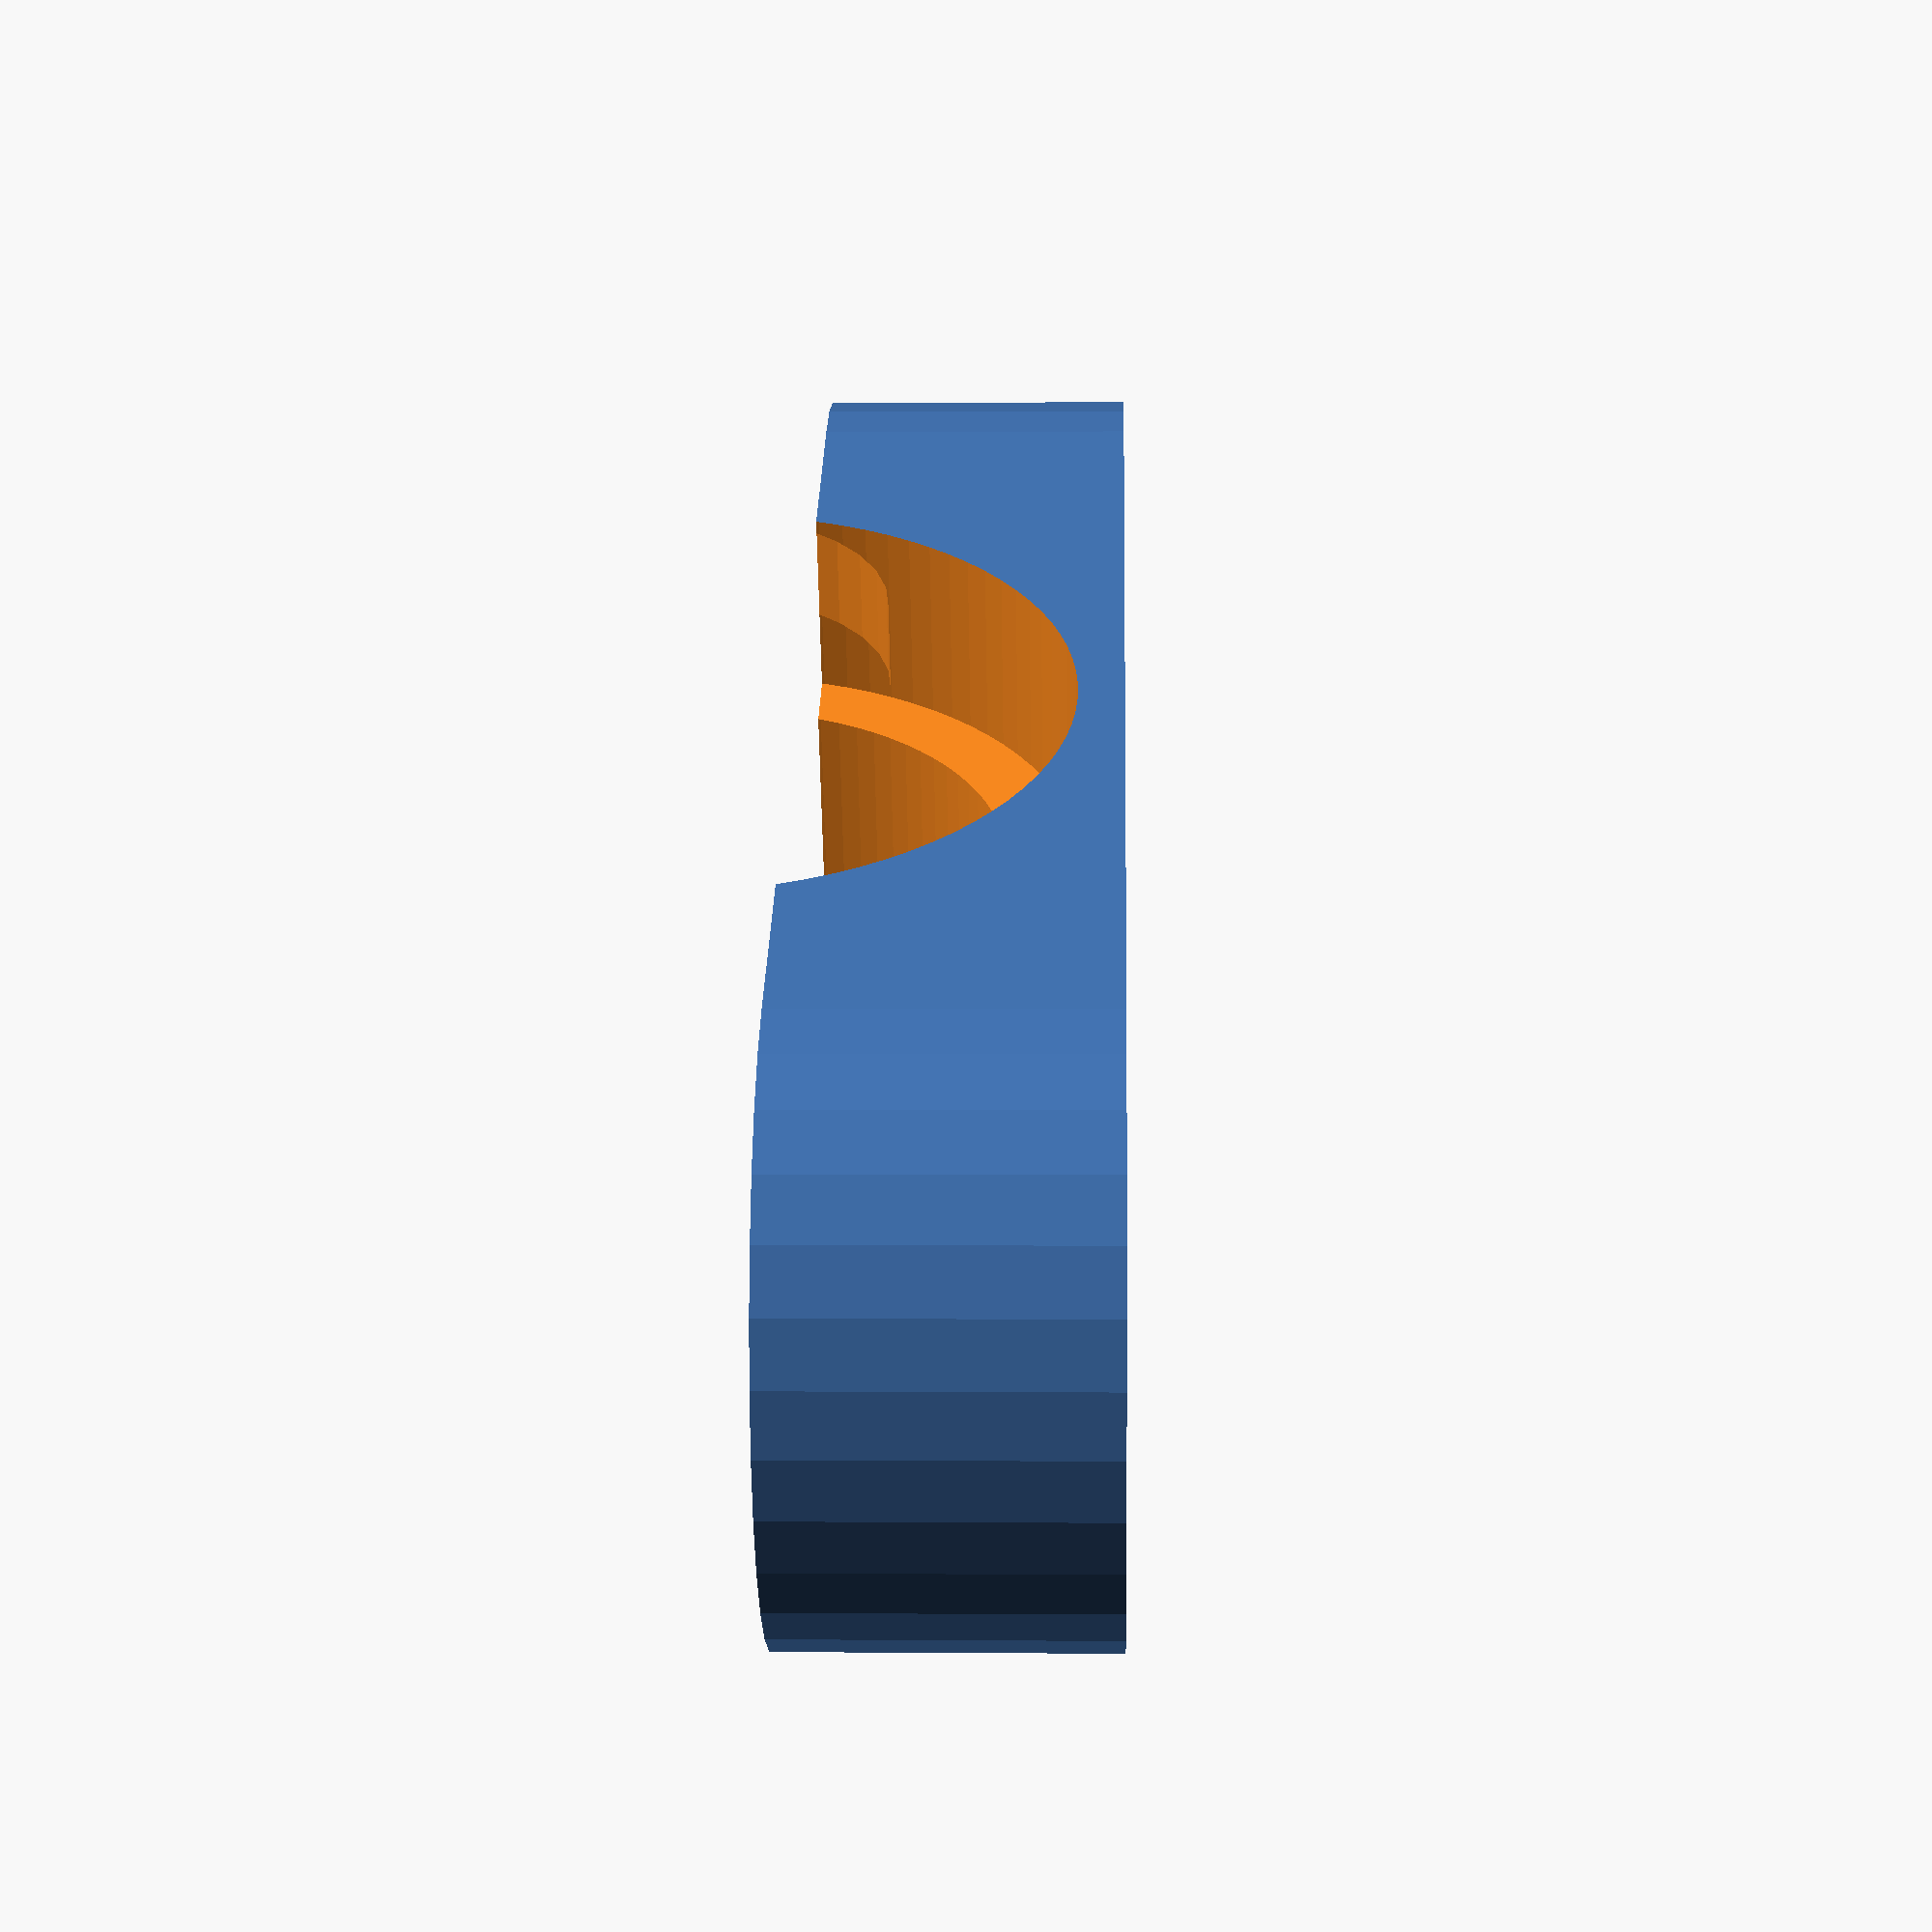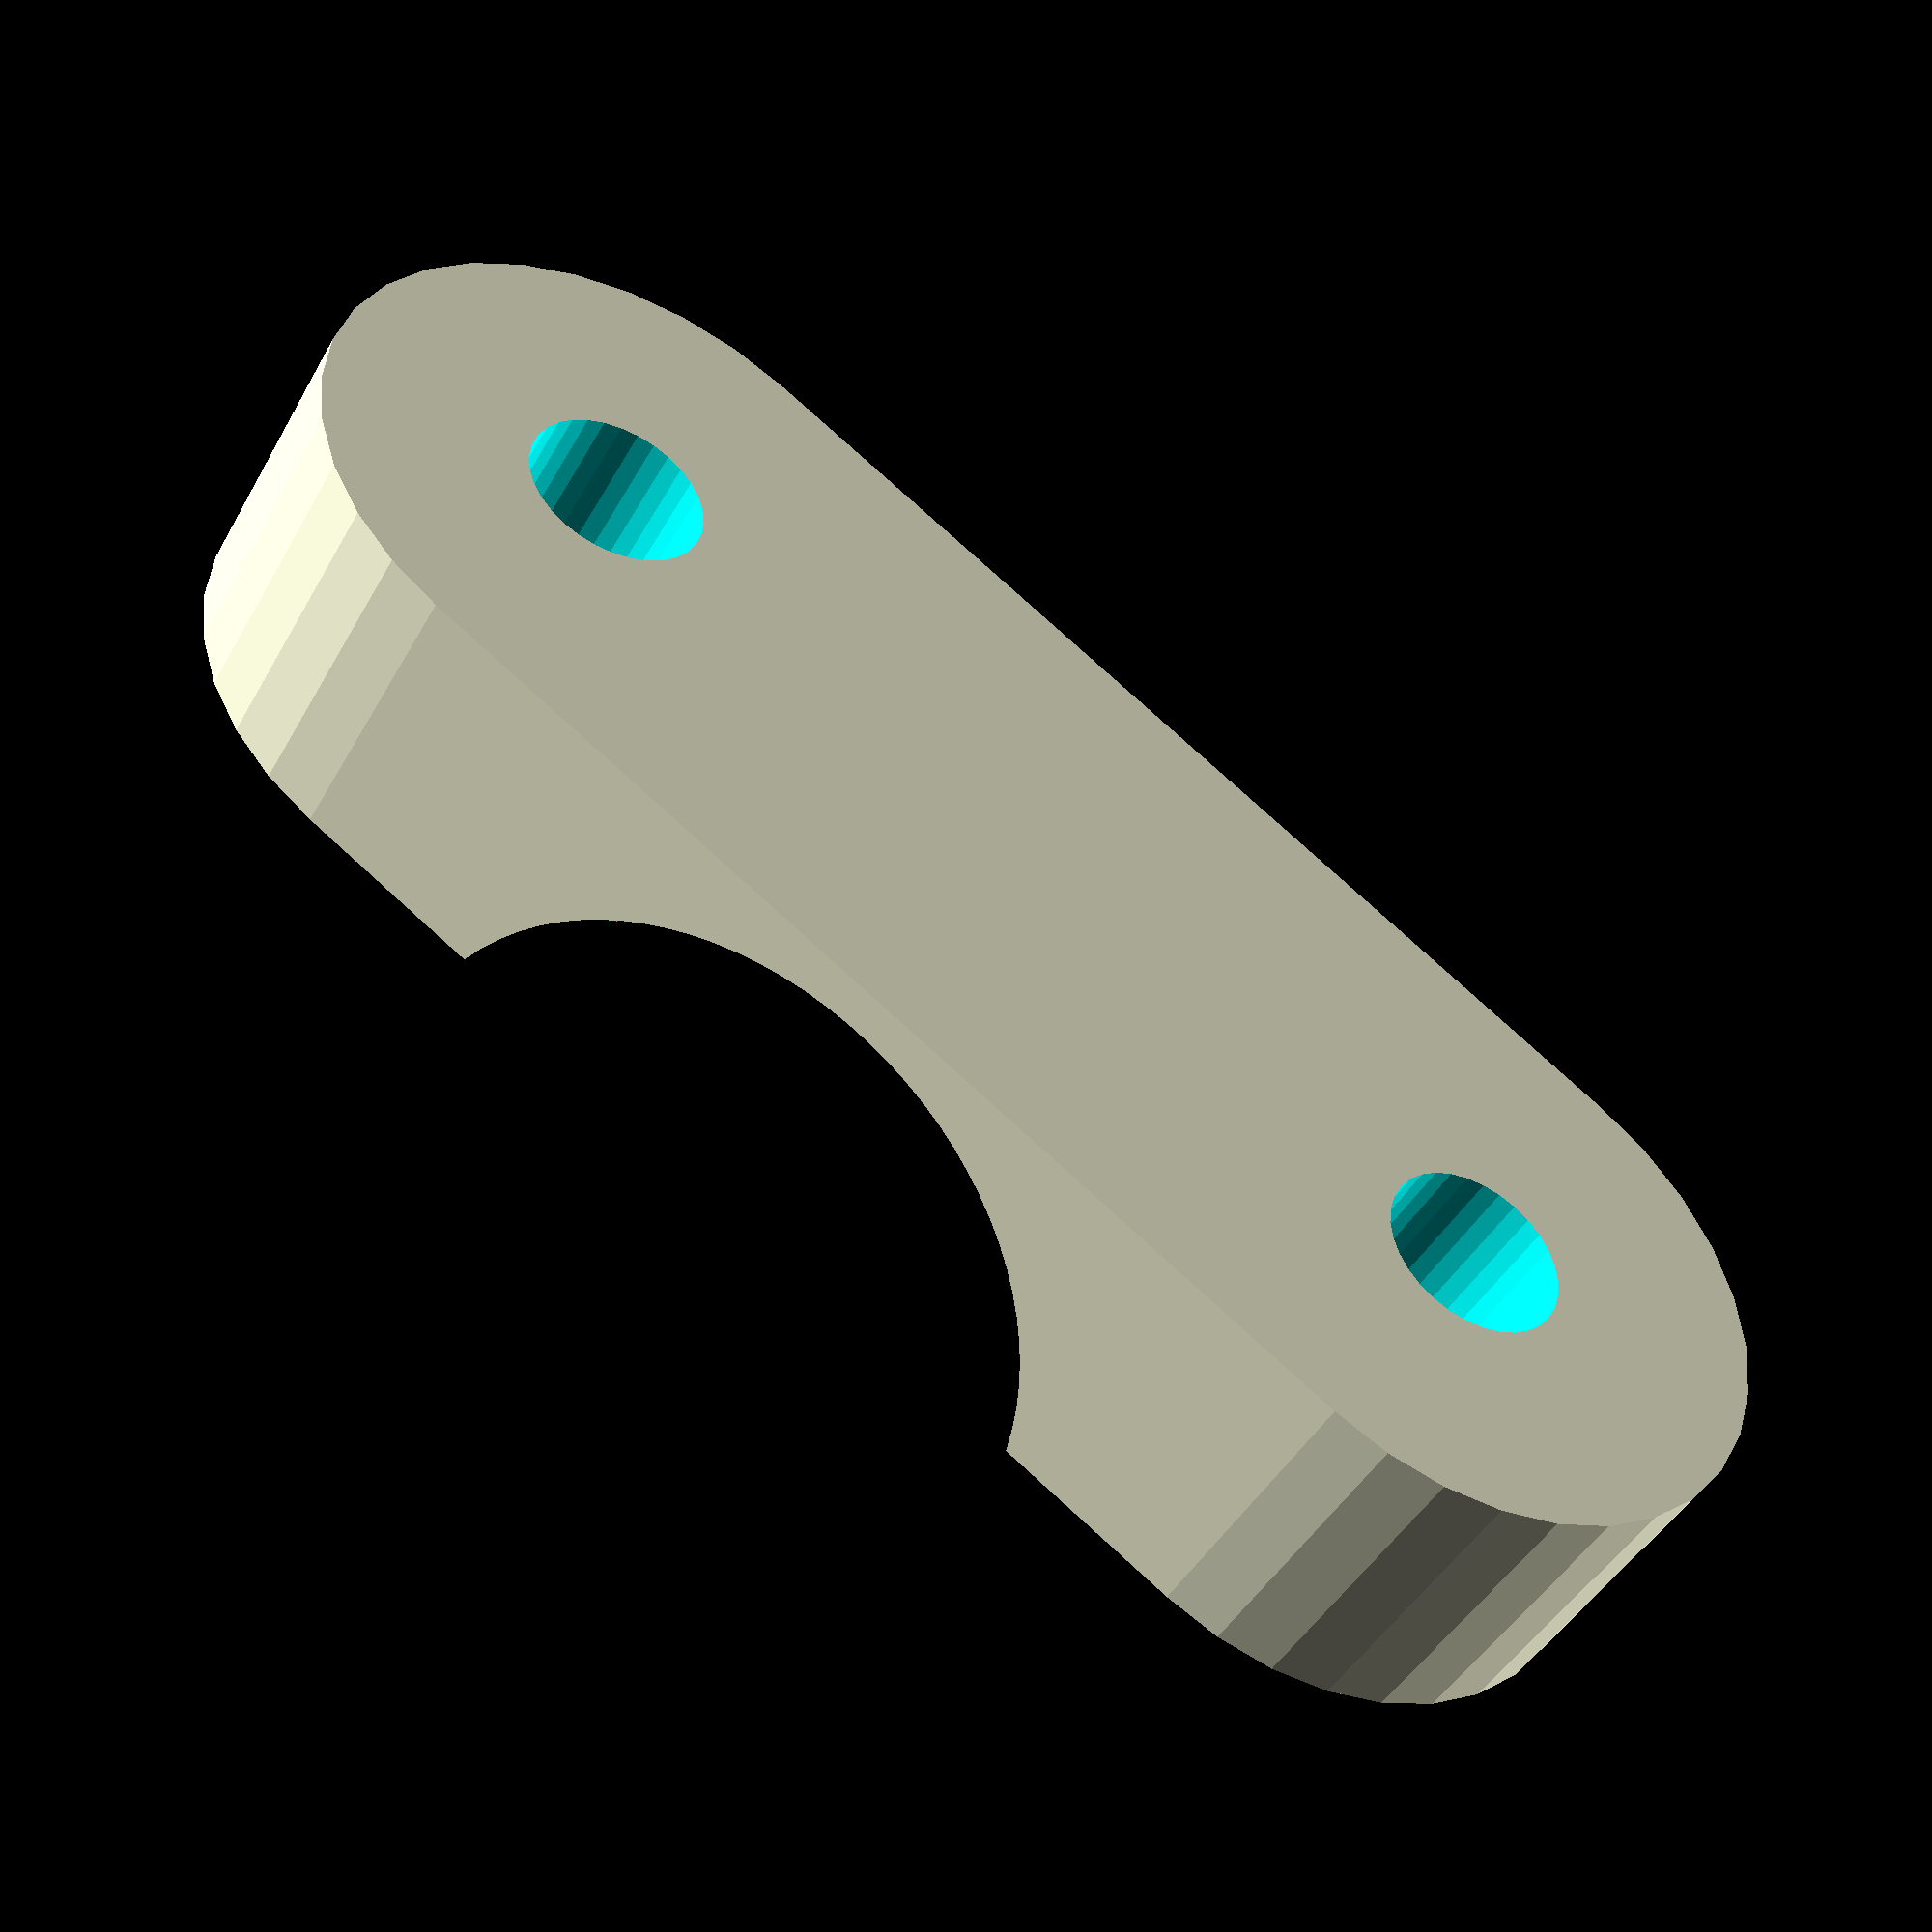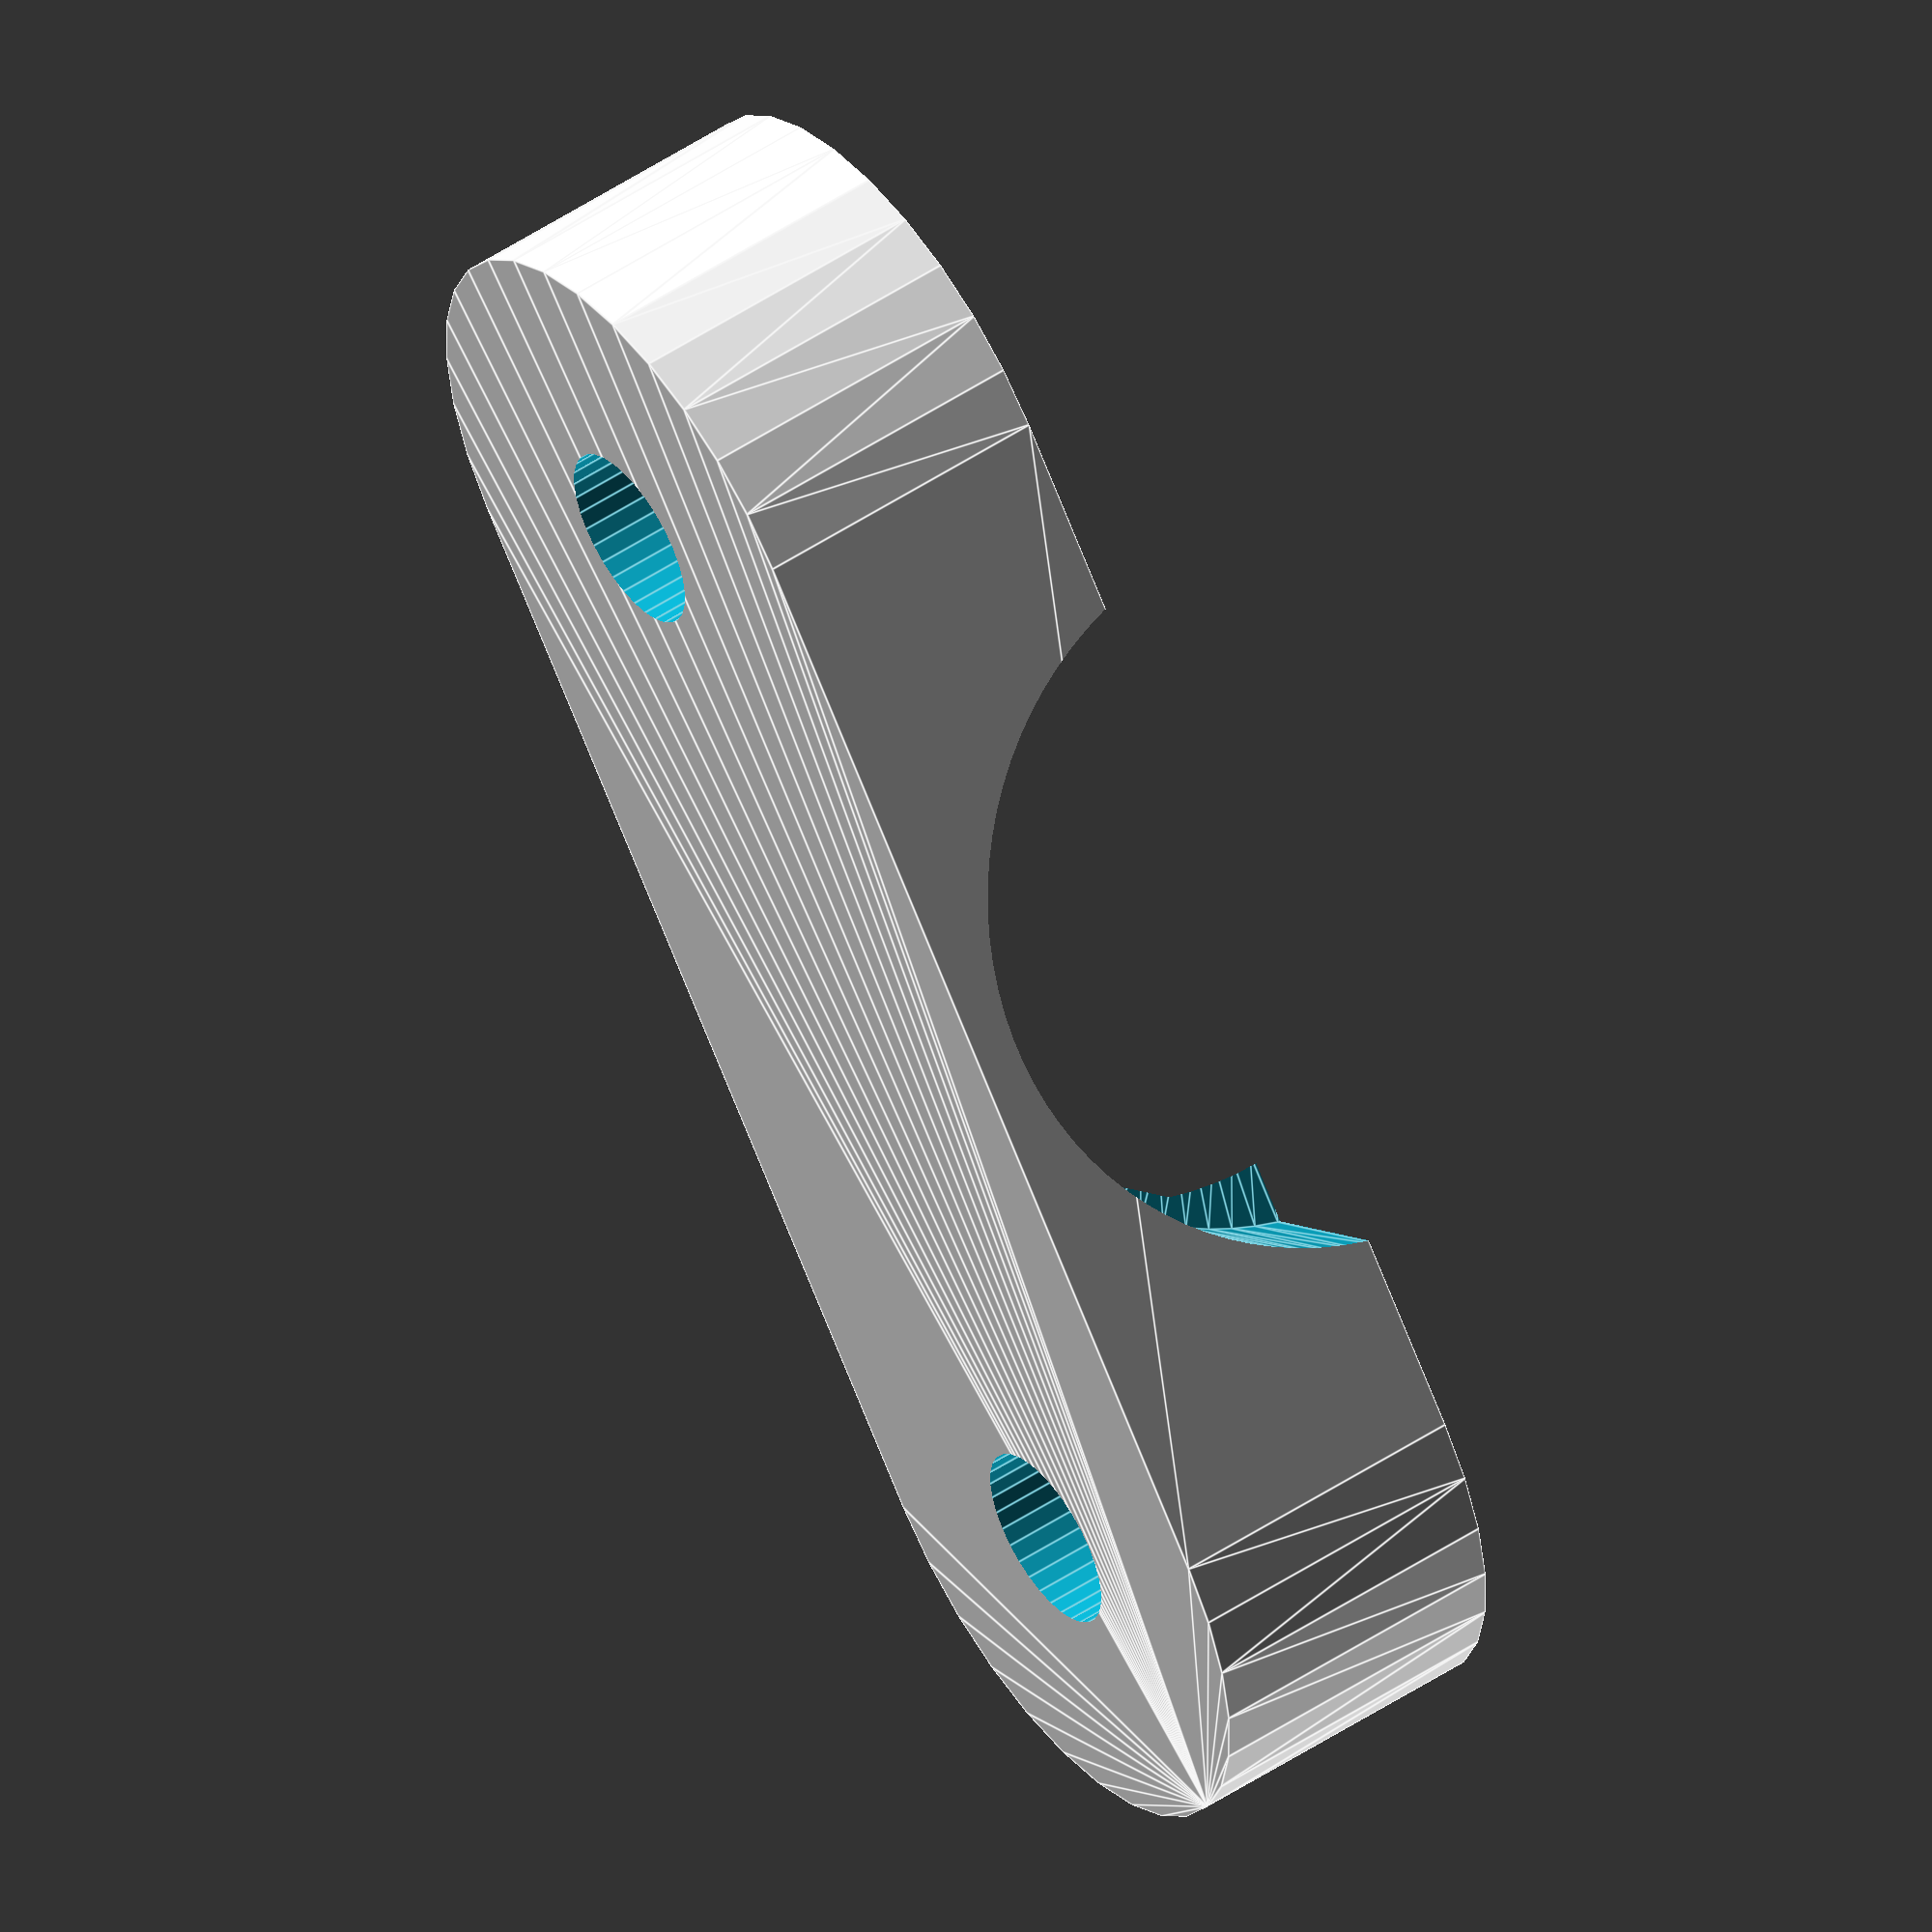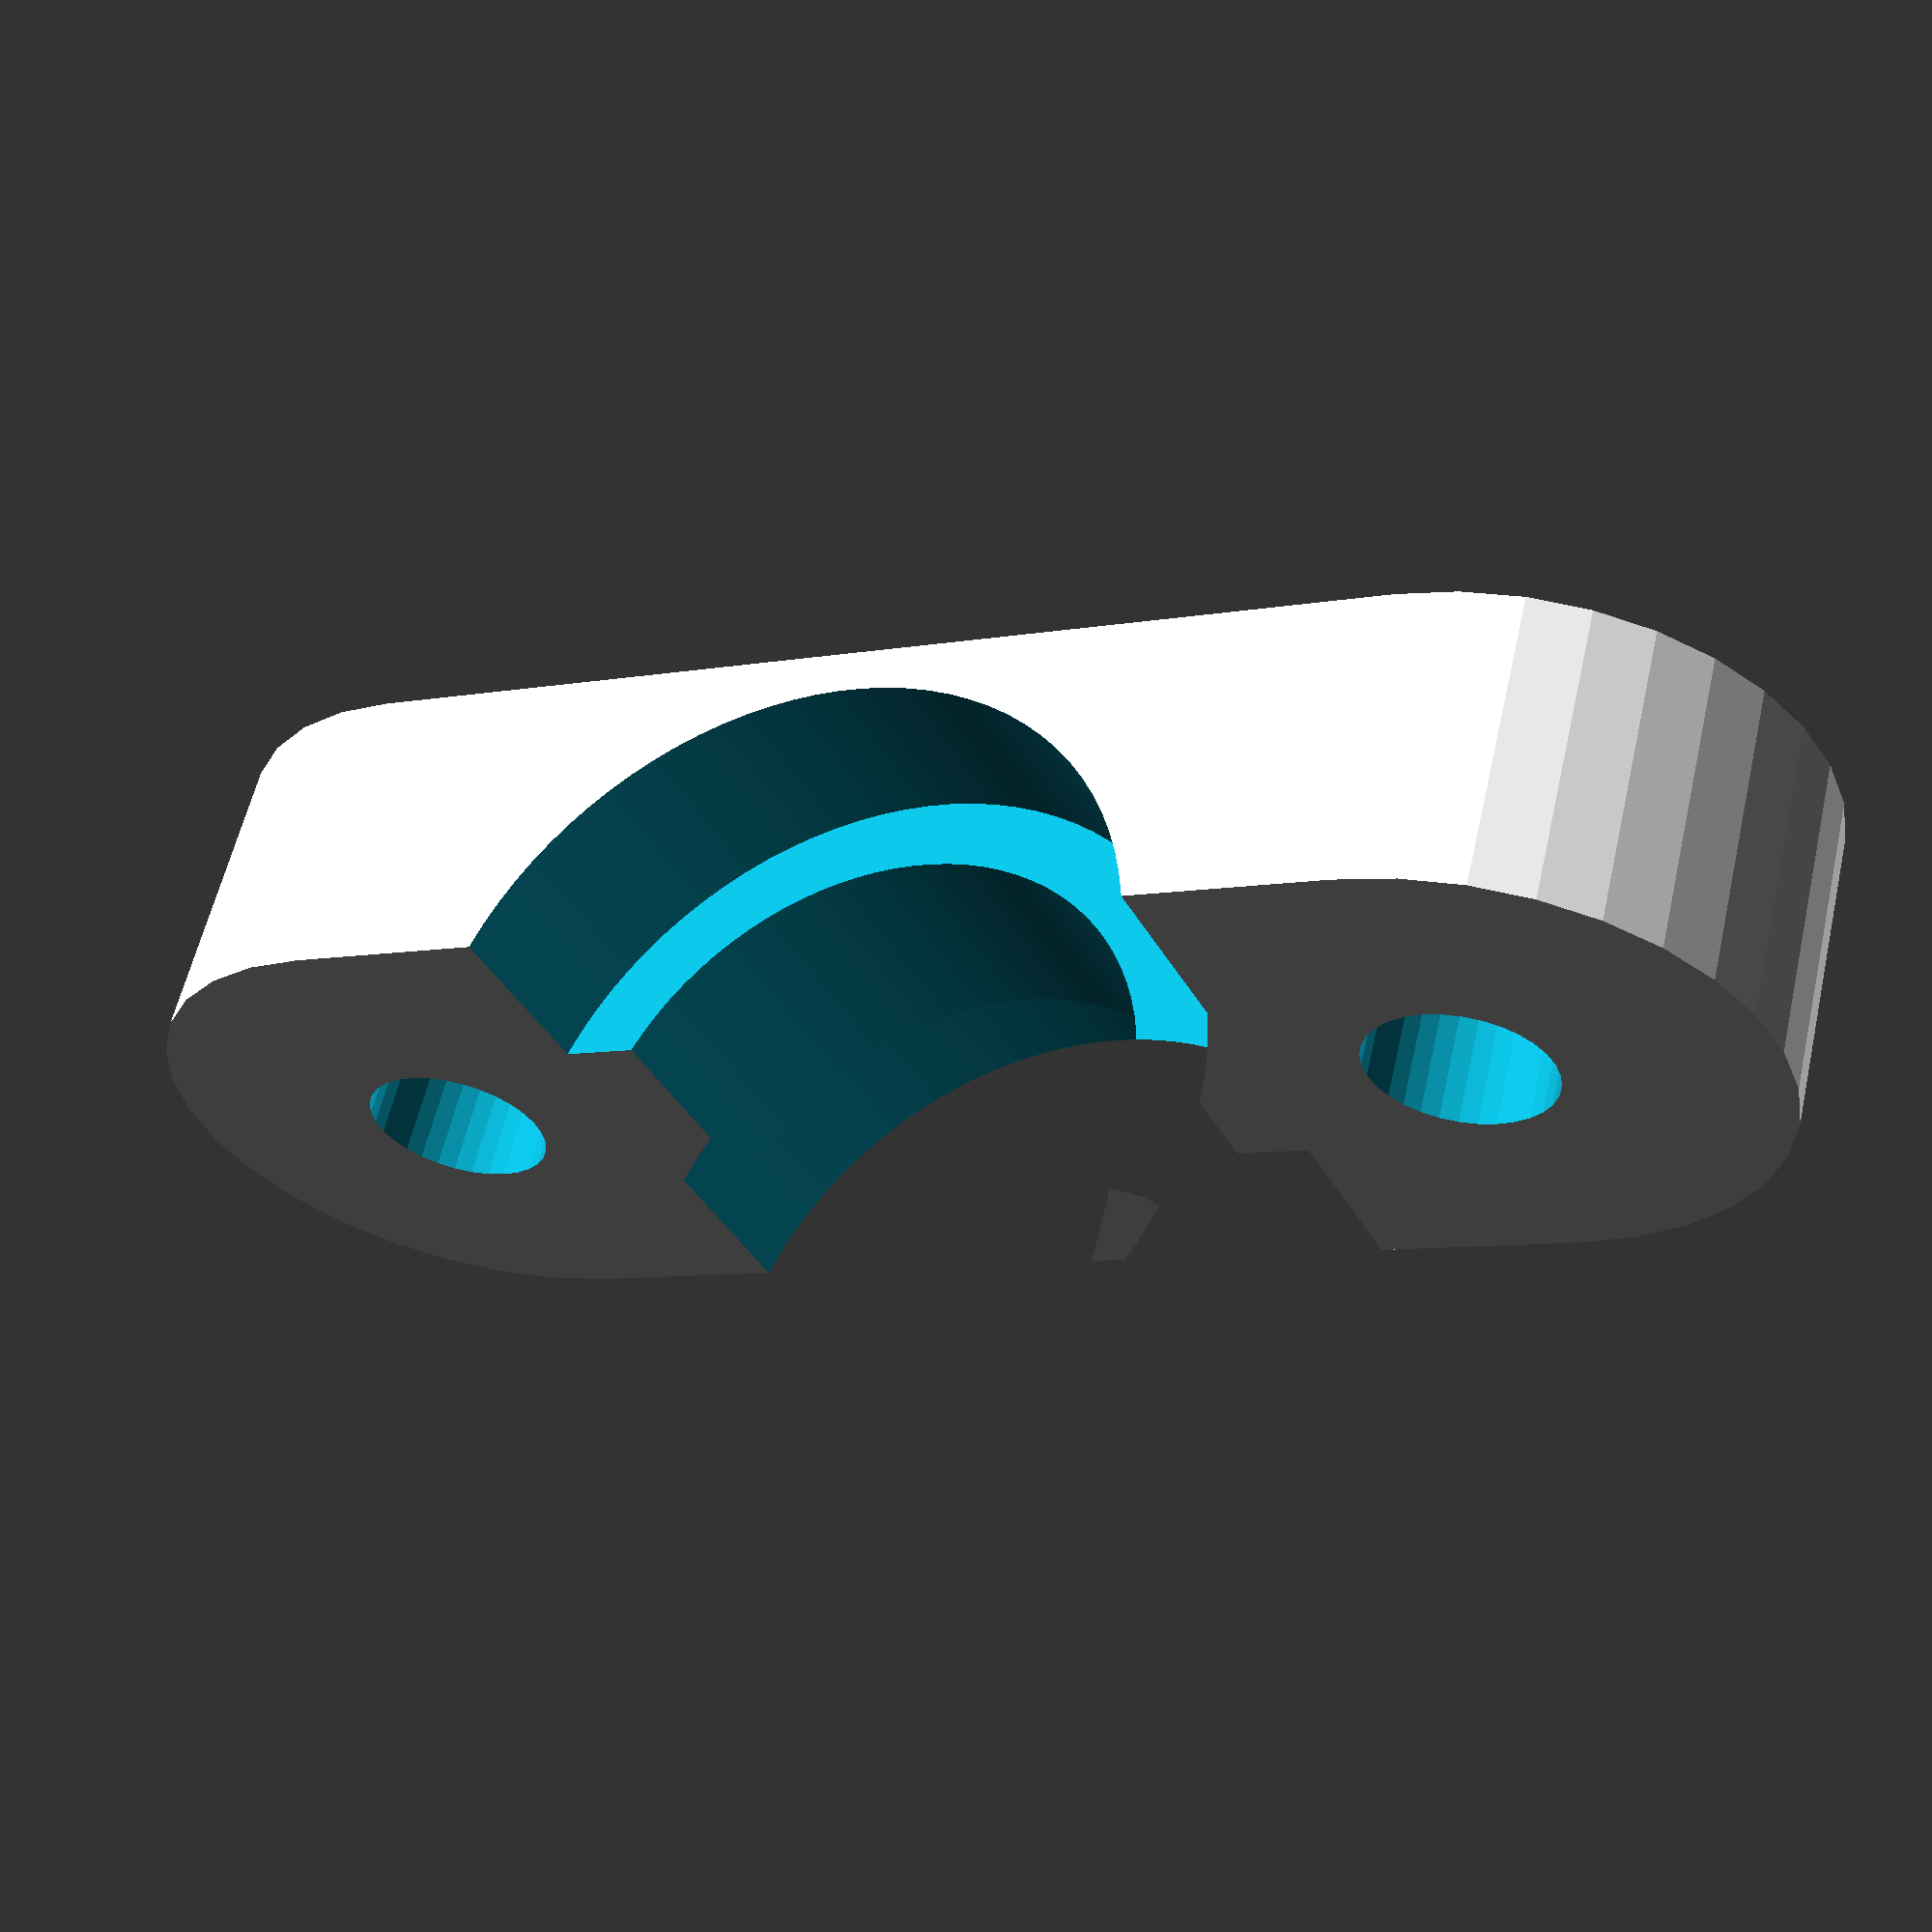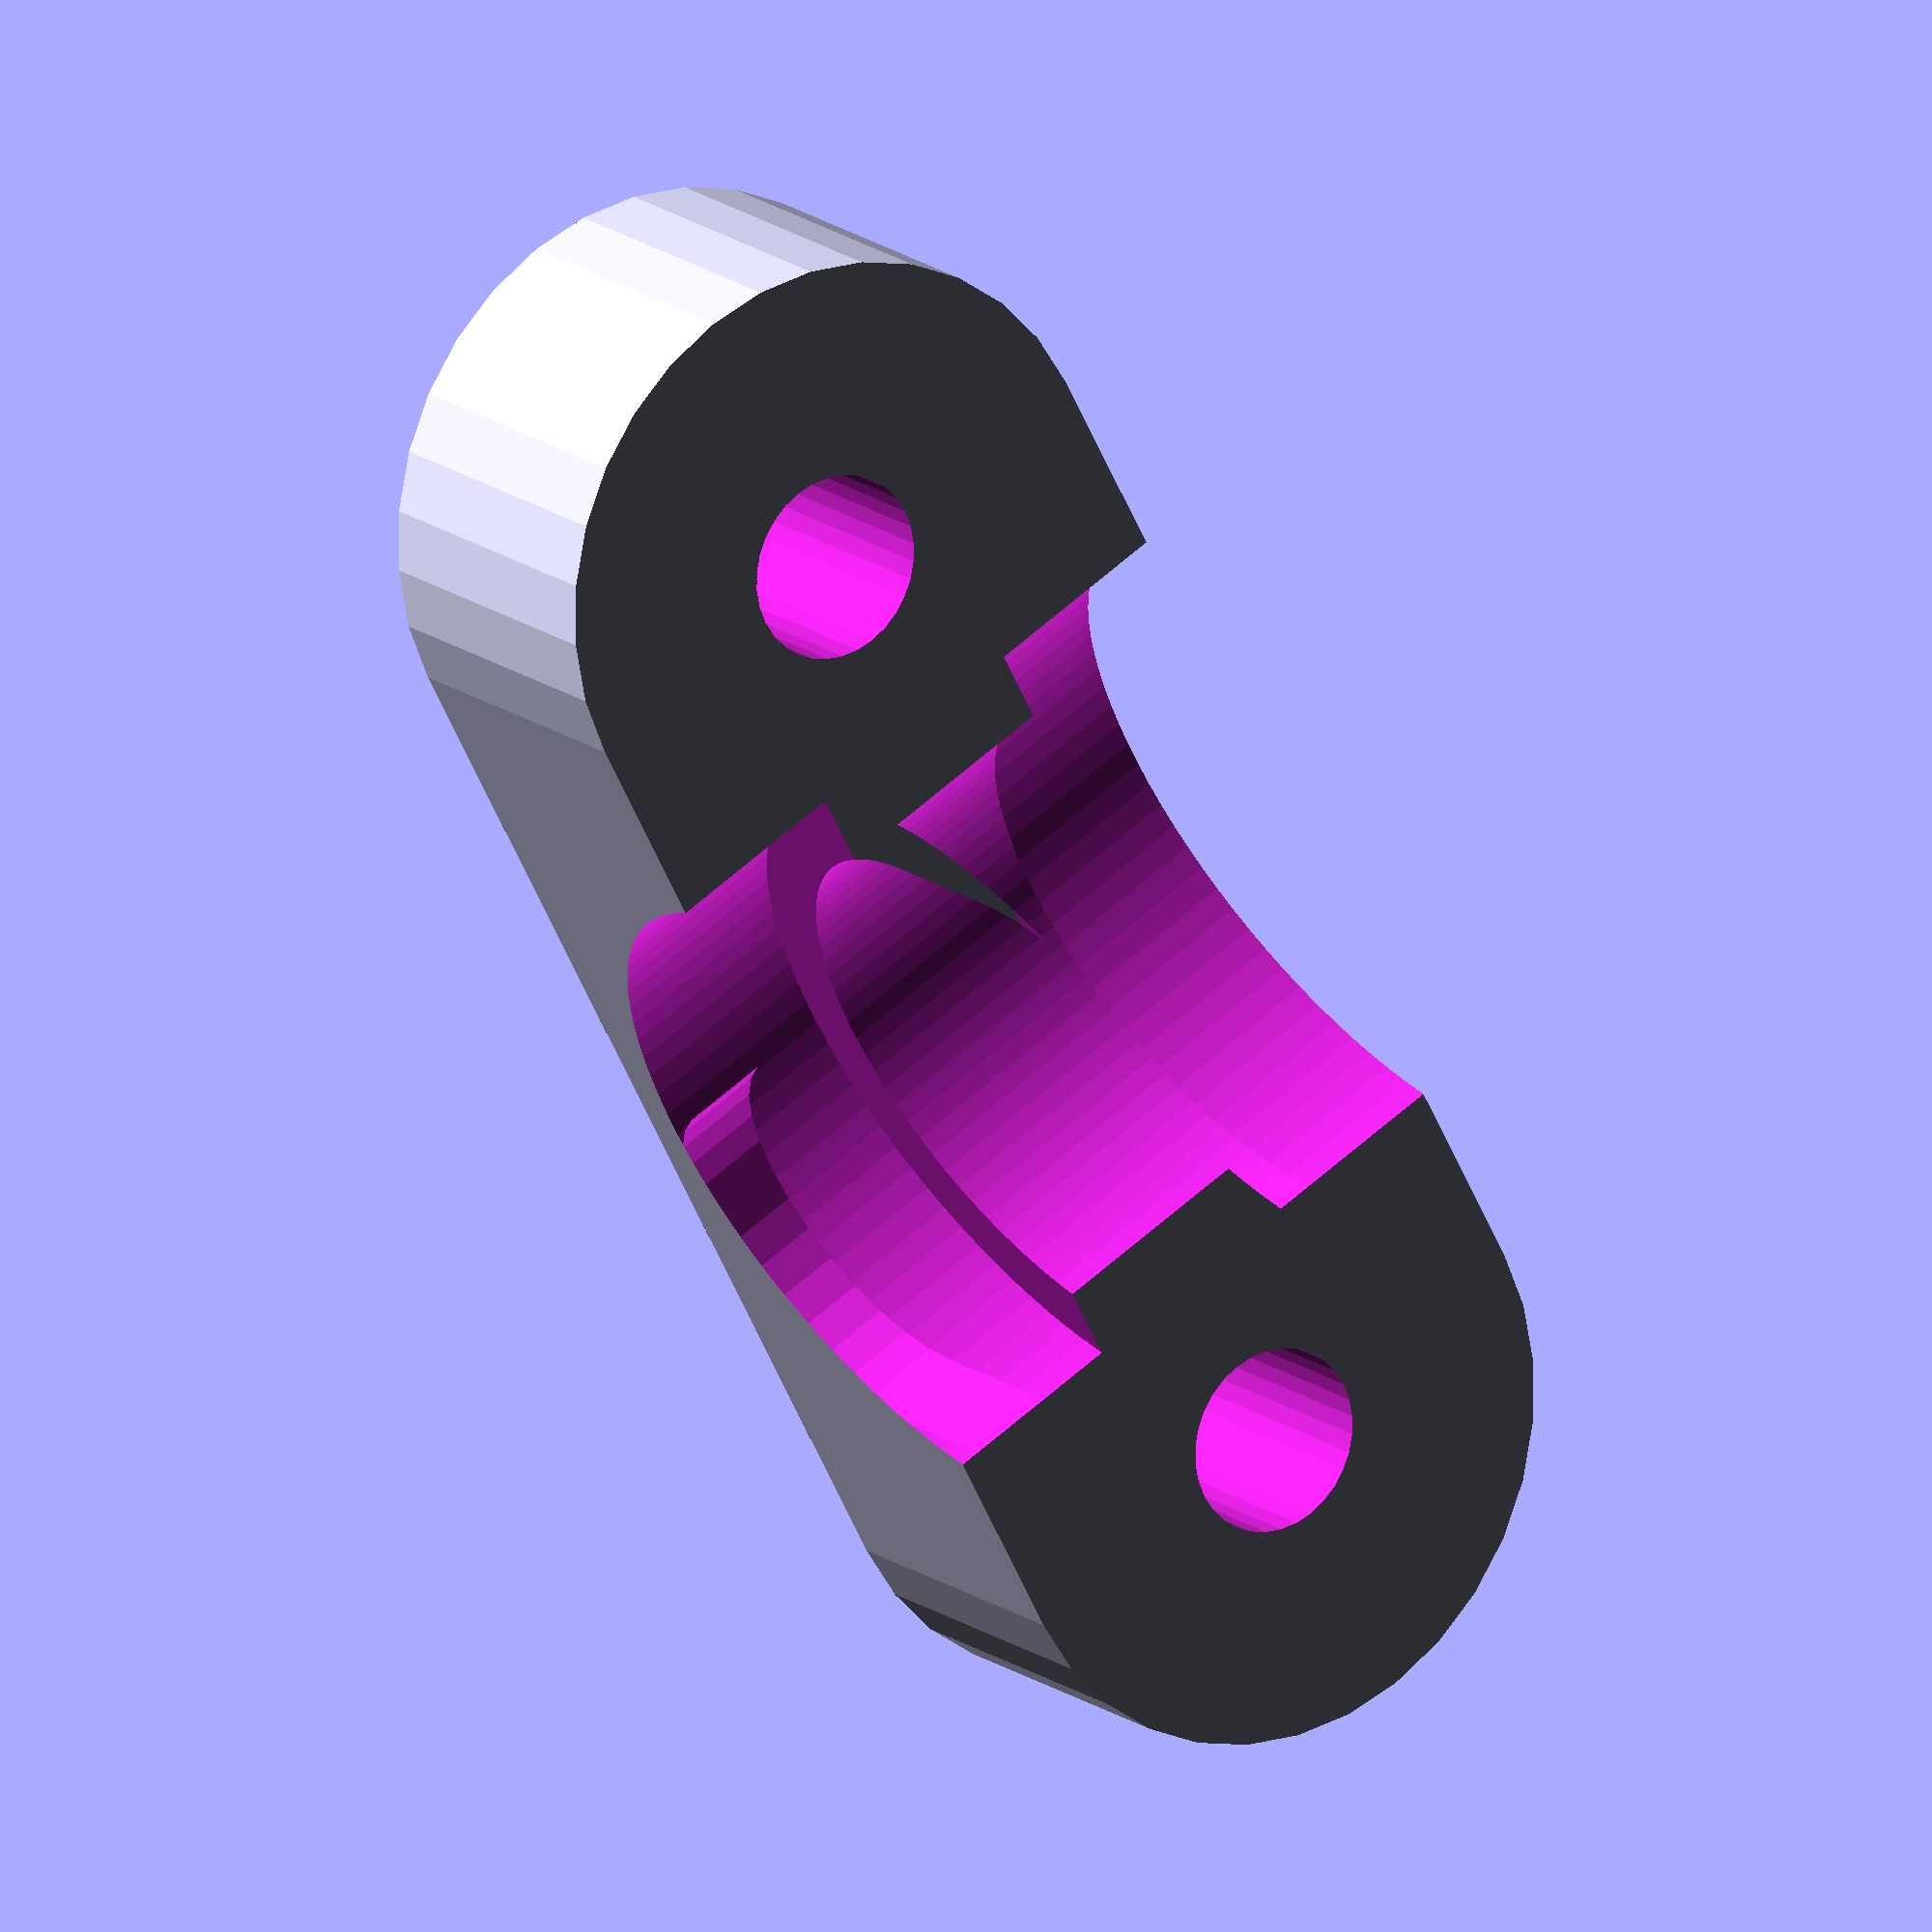
<openscad>
////////////////////////////
//  This is a new extruder design by Paul Chase.
//
//  WHY?!  Because I'm very particular.
//
//  1) it fits on a motor
//  2) it's modular - can adapt to wade or i3 mounts, bowden or wade
//  3) Minimal part count
//  4) Easy access to drive gear, you can even clean while printing!
//  5) Fully guided filament path
//  6) Super clamping power!
//
//  If you have any issues with it, let me know - paenian on thingiverse.
////////////////////////////


slop = .2;
wall = 3;

layer_height=.15;

$fn=32;

////////////standard variables.  Shouldn't need to change 'em.  Except maybe slop.
motor_w = 42;
motor_r = 52/2;	//this is the rounding on the motor face.

m3_nut_rad = 6.01/2+slop;
m3_nut_height = 2.4;
m3_rad = 3/2+slop*2;
m3_cap_rad = 3.25;

m4_nut_rad = 7.66/2+slop;
m4_nut_height = 3.2;
m4_rad = 4/2+slop;
m4_cap_rad = 7/2+slop;

m5_nut_rad = 8.79/2+slop;
m5_nut_height = 4.7;
m5_rad = 5/2+slop;
m5_cap_rad = 8/2+slop;

//english sizes - 6-32 - for graber i3 clamp
632_dia = 3.5;
632_rad = 632_dia/2+slop;
bolt_rad = 632_rad;
632_nut_rad = 8.25/cos(45)/2;
nut_rad = 632_nut_rad;
632_cap_dia = 6.5;
632_cap_rad = 632_cap_dia/2+slop;
632_cap_height = 2+slop;
632_nut_height = 5;

bowden_tap_rad = 9.2/2;
bowden_tube_rad = 2.1;

gear_screw_clearance = .5;


/////////////////////////////////////////
//  Only the variables in here should need to be changed.
/////////////////////////////////////////
motor_mount_h = wall;  //this is the thickness of the motor mount plate

filament_rad = 1.25;	 //1.25 for 1.75mm filament, 2.25 for 3mm
filament_height = 14; //distance from motor to center of filament.  Adjust to suit.

//these are for the drive gear, aka hobbed pulley
gear_dia = 9;  //13 for Mark 7, 9 for Mark 8
gear_rad = gear_dia/2+slop;

//the eff gear rad is the radius of the hobbed part of your gear, 
eff_gear_rad = 6.8/2; //11/2 for mark 7, 7/2 for Mark 8
idler_offset = filament_rad*4/3;  //adjust to increase/decrease tension

//hotend attachment types
bowden_tap = 0;
bowden_clamp = 1; //clamp tends to snap... not recommended.
groovemount = 2;
groovemount2 = 3;
groovemount_screw = 4;

screw_mount_screw_sep = 25;
screw_mount_rad = 632_rad+wall+2;

//extruder attachment types
none = 0;  //there is no attachment - clamp motor in place.  This is for bowden.
graber = 1;    //screw directly onto i3
wade = 2;  //bolt to a wade platform
i3 = 3;  //basically the graber mount, but with 30mm wide holes.
			//Should work with the graber too.
kossel = 4;	//this mounts to the horizontal rail at the bottom of a kossel clear.  Should work for other kossels, but that is untested.

//idler options
m3 = 0;
m5 = 1;

tensioner_rad = 3;
tensioner_cap_rad = 4.5;


//translate([motor_r*2+wall, 0, 0]) mirror([1,0,0]) 
//extruder(bowden_tap, none, m3);
//translate([motor_r*2+wall, motor_r*2+wall, 0]) 
*extruder(groovemount_screw, none, m5);
translate([0,34,0]) groovemount_screw_clamp(fan = true, bltouch=true);

//motor flange for the aero - it needs a 2mm bump
//aero_flange();

module aero_flange(){
    difference(){
        base(h=2.25, peg_h=0, num_holes=4);
        
        base(solid = -1, num_holes=4);
    }
            
}


//**********BUILD GROUP 6 SPECS***********//
//ind_rad = 18/2+slop*2;
//ind_height = 12;

//translate([0, 0, 0]) extruder(groovemount, none, m5, motor_mount_h=4.5, e3d=1);
//extruder_mount(screws=2, flip=1, fan_mount=1, mount_screw_rad=632_rad, angle=0, height=16, offset=0);
//translate([filament_offset, 33, 0]) rotate([0,0,180]) grooveclamp(induction=0);


//**********BUILD GROUP 7 SPECS***********//
ind_rad = 18/2+slop*2;
ind_height = 12;

//extruder(groovemount2, none, m5, motor_mount_h=4.5, e3d=1);
//extruder_mount(screws=2, flip=1, fan_mount=1, mount_screw_rad=632_rad, angle=0, height=16, offset=0);
//translate([filament_offset, 33, 0]) rotate([0,0,180]) grooveclamp2(induction=0);

//bowden versions for bg8
//mirror([1,0,0])		//I use this to make a left and right version for dualstrusion :-)
//extruder(bowden_tap, none, m5, motor_mount_h=4.5);


//fan_shroud(length = 30, hotend_offset = 32, hotend_rad = 14);

/////////////////////////////////////////
//  Feel free to change more stuff.  Just don't whine as much if you break it :-)
/////////////////////////////////////////
filament_offset = eff_gear_rad+filament_rad/2;
height = filament_height+wall;

//40mm fan shroud.  Attaches between fan and extruder_mount tabs, with two holes to clamp the bottom to the fan as well.
module fan_shroud(length = 20, hotend_offset = 20, hotend_rad = 10){
	//This is sized for 40mm fan only.
	fan_hole_sep = 32;
	rad = (40-fan_hole_sep)/2;
	screw_rad = m3_rad+.1;
	center_rad = 40/2-wall/2;

	top_rad = 8;
	top_offset=7;
    
	difference(){
		union(){
			hull(){
				for(i=[-1,1]) for(j=[-1,1]) translate([i*fan_hole_sep/2,j*fan_hole_sep/2, 0])
					cylinder(r=rad, h=wall/2);
			}

			cylinder(r=center_rad+wall/2, h=length);
		}

		//screw holes
		for(i=[-1,1]) for(j=[-1,1]) translate([i*fan_hole_sep/2,j*fan_hole_sep/2, -.1]) {
			cylinder(r=m3_rad, h=wall);
			translate([0,0,wall/2]) cylinder(r1=m3_nut_rad+.1, r2=m3_nut_rad, h=wall*2, $fn=6);
		}
		//center hole
		translate([0,0,-.1]) cylinder(r=center_rad, h=50);

		//hollow out top
		translate([0,0,top_rad+wall/2]) hull(){
			translate([center_rad-top_offset,0,0]) rotate([90,0,0]) cylinder(r=top_rad, h=50, center=true);
			translate([center_rad+top_offset,0,0]) rotate([90,0,0]) cylinder(r=top_rad, h=50, center=true);
			translate([center_rad-top_offset,0,length]) rotate([90,0,0]) cylinder(r=top_rad, h=50, center=true);
		}

		//hotend clearance hole
		hull(){
			translate([0,0,hotend_offset]) rotate([0,90,0]) cylinder(r=hotend_rad, h=50, center=true);
			translate([0,0,hotend_offset*2]) rotate([0,90,0]) cylinder(r=hotend_rad, h=50, center=true);
		}
	}
}

//attaches the motor with one or two screws.
module extruder_mount(screws = 1, flip=0, fan_mount=0, mount_screw_rad = 632_rad, angle=0, height=15, offset=0, motor_offset=1){
	echo(height);
	wall=4;
	lower_hole_sep = 47.5;
	lower_hole_rad = 6+slop;
	lower_hole_height = -7.5;
	lower_hole_depth = 6;

	hole_sep=30;
	fan_hole_sep = 32;
	fan_offset= 5;
	
	scale_slop = 1.025;
	scale_size = (motor_w+wall+wall)/motor_w;
	difference(){
		union(){
			hull(){
				//strap
				scale([scale_size,scale_size,1]) motor_base(h=height);

				//clamp
				translate([0,motor_w/2+wall+632_rad+wall,height/2]) rotate([0,90,0]) clamp(height=height, 1);			
			}

			//mount base
			hull(){
				//translate([-motor_w/2+.05,0,height/2]) cube([.1,motor_w,height], center=true);
				translate([-motor_w/2-wall-wall/2+.05+1+offset,0,height/2]) rotate([0,0,angle]) cube([wall+1,motor_w,height], center=true);

				if(screws == 2){
					translate([-motor_w/2-wall-wall,0,height/2+hole_sep]) rotate([0,0,angle]) rotate([0,90,0]) cylinder(r=632_cap_rad+wall-.75, h=wall+1);
				}
			}

			//strengthen the vertical mount
			if(screws == 2){
				difference(){
					hull(){
						translate([-motor_w/2-wall/2+.05+1,0,height/2]) cube([wall+2,motor_w,height], center=true);

						translate([-motor_w/2-wall,0,height/2+hole_sep]) rotate([0,90,0]) cylinder(r=632_cap_rad+wall-.75, h=wall+2);
					}

					hull(){
						translate([-motor_w/2-wall+1+wall,0,height+wall]) rotate([90,0,0]) scale([1,1,1]) cylinder(r=wall, h=motor_w+wall*2, center=true, $fn=90);
                                                translate([-motor_w/2-wall+10+wall,0,height+wall]) rotate([90,0,0]) scale([1,1,1]) cylinder(r=wall, h=motor_w+wall*2, center=true, $fn=90);
						translate([-motor_w/2-wall+1+wall,0,height+wall*2+hole_sep]) rotate([90,0,0]) cylinder(r=wall, h=motor_w+wall, center=true);
					}
				}
			}

			//add a fan mount
			if(fan_mount==1){
				for(i=[-1,1]) translate([fan_hole_sep/2*i, -motor_w/2-wall, 0]) hull(){
					cylinder(r=wall+m3_rad, h=wall*2);
					translate([0, -fan_offset, 0]) cylinder(r=wall+m3_rad, h=wall*2);
				}
			}
		}

		//slit
		translate([0,motor_w/2,height/2]) cube([wall,motor_w,height+1],center=true);

		//clamp holes
		render() translate([0,motor_w/2+wall+mount_screw_rad+wall,height/2]) rotate([0,90,0]) clamp(height=height, 0, mount_screw_rad, 0);
		
		//mounting holes
		#translate([-motor_w/2-wall*2-.05,0,height/2]) rotate([0,0,angle]) {
			rotate([0,90,0]) rotate([0,0,-90]) translate([0,0,offset*2]) cap_cylinder(r=mount_screw_rad, h=200, center=true);
		
			translate([wall/2,0,0]) rotate([0,90,0]) rotate([0,0,-90]) cap_cylinder(r=mount_screw_rad*2, h=wall*3);
		}
	

		if(screws == 2) {
			translate([-motor_w/2-wall*2-.05,0,height/2+hole_sep]) rotate([0,0,angle]) {
                            rotate([0,90,0]) rotate([0,0,-90]) translate([0,0,offset*2]) cap_cylinder(r=mount_screw_rad, h=200, center=true);
		
                            translate([wall/2,0,0]) rotate([0,90,0]) rotate([0,0,-90]) cap_cylinder(r=mount_screw_rad*2, h=wall*3);
		}
		
			//make the screwholes, and avoid the other screws
			translate([-motor_w/2-wall-wall,0,height/2+hole_sep/2])
			for(i=[-1,1]) rotate([0,90,0]) rotate([0,0,-90]) {
				mirror([flip,0,0]) translate([lower_hole_height, lower_hole_sep/2*i, -.25]) cap_cylinder(r=lower_hole_rad, h=lower_hole_depth+.5, point=1);
			}
		}

		if(fan_mount==1){
			for(i=[-1,1]) translate([fan_hole_sep/2*i, -motor_w/2-wall-fan_offset, -.1]) {
				translate([0,0,wall]) cylinder(r1=m3_nut_rad+.1, r2=m3_nut_rad+.4, h=wall*2, $fn=6);
				cylinder(r=m3_rad, h=wall*3);
			}
		}

		//motor hole
		scale([scale_slop,scale_slop,1]) translate([0,0,-.05]) motor_base(h=height+wall);
	}
}

module clamp(solid = 1, mount_screw_rad = 632_rad, m5=0){
	len = wall*5;
	facets = 6;
	if(solid==1){
		rotate([0,0,180/facets]) cylinder(r=height/2/cos(180/facets), h=len, center=true, $fn=facets);	
	}else{
		//screwhole
		rotate([0,0,-90]) cap_cylinder(r=mount_screw_rad, h=len*2, center=true); 

		//nut is on the inside
		if(m5 == 1){
			mirror([0,0,1]) translate([0,0,wall*1.5]) rotate([0,0,-90]) cylinder(r1=m5_nut_rad, r2=m5_nut_rad+1, h=len, $fn=6);
		}else{
			mirror([0,0,1]) translate([0,0,wall*1.5]) rotate([0,0,-90]) cylinder(r=632_nut_rad, h=len, $fn=4);
		}
		

		//screw is on the outside
		translate([0,0,wall*1.5]) rotate([0,0,-90]) cap_cylinder(r=mount_screw_rad*2, h=len);
	}
}

module extruder(type=0, mount = 0, idler = 0, e3d=0){
	difference(){
		union(){
			base(solid=1, h=motor_mount_h);
			body(solid=1, type=type, mount=mount, idler=idler, motor_mount_h=motor_mount_h, e3d=e3d);
		}

		base(solid=0, h=motor_mount_h-.5);
		body(solid=0, type=type, mount=mount, idler=idler, e3d=e3d);
	}
}

module body(solid = 0, type=0, mount=0, idler=0){
	rad = 3;
	h=50;
	fillet = 11;

	width = motor_w/2-rad*2+filament_rad;

	if(solid==1){
		intersection(){
			translate([motor_w/2-width/2-wall,0,height/2]) minkowski(){
				cube([width,motor_w-rad*2,height], center=true);
				cylinder(r=rad, h=.1);
			}
			
			translate([0,0,h/2]) cube([motor_w, motor_w, h], center=true);
			cylinder(r=motor_r+slop, h=h, $fn=64);
		}
		translate([motor_w/4-width-rad/2+6.1-fillet, 0, motor_mount_h]) difference(){
			translate([0,-(motor_w-rad*2)/2,0]) cube([fillet, motor_w-fillet, fillet]);
			translate([0,0,fillet]) rotate([90,0,0]) cylinder(r=fillet, h=motor_w-rad, center=true);
		}
		//hotend attachment
		translate([filament_offset,motor_w/2,filament_height]) rotate([-90,0,0]){
			if(type == 0)
				bowden_tap(1);
			if(type == 1)
				bowden_clamp(1);
			if(type == 2)
				groovemount(1,e3d=e3d);
            if(type == 3)
				groovemount2(1,e3d=e3d);
            if(type == 4)
                groovemount_screw(1, e3d=e3d);
			if(mount == 1)
				graber_i3_mount(1);
			if(mount == 2)
				wade_mount(1);
			if(mount == 3)
				i3_mount(1);
			if(mount == 4)
				kossel_mount(1);
		}

	}else{
	//hollow bits
		//drive gear
		hull(){
			%cylinder(r=eff_gear_rad, h=100, center=true); //idler dia
			//%cylinder(r=gear_rad, h=100, center=true); //idler dia
			cylinder(r=gear_rad+slop, h=100, center=true);
            
            
			//#translate([idler_offset,0,0]) cylinder(r=gear_rad+slop, h=100, center=true);
		}
        
        //clearance for the screw on a mk8 drive gear with a slightly too long grub screw
        //translate([0,0,filament_height-9]) cylinder(r1=gear_rad+3, r2=gear_rad, h=7);
        translate([0,0,filament_height-5]){
            cylinder(r=gear_rad+gear_screw_clearance+slop, h=2.05, center=true);
            for(i=[0,1]) mirror([0,0,i]) translate([0,0,1.5]) cylinder(r1=gear_rad+gear_screw_clearance+slop, r2=gear_rad+slop, h=1.05, center=true);
        }
        
        
        

		//filament
		translate([filament_offset,0,filament_height]) rotate([90,0,0]) rotate([0,0,180/8]) cylinder(r=filament_rad, h=100, center=true, $fn=8);

		//idler bolt
		//translate([5,0,0])	  //uncomment to check placement
		if(idler == m3){
			idler(idler_dia = 10, idler_thick = 4, idler_flat_rad = 3, idler_nut_rad = m3_nut_rad+.1, idler_nut_height = m3_nut_height+2, idler_bolt_rad = m3_rad);
		}else{
			idler(idler_dia = 16, idler_thick = 6, idler_flat_rad = 3.5, idler_nut_rad = m5_nut_rad, idler_nut_height = m5_nut_height, idler_bolt_rad = m5_rad);
		}

		//cone to guide/unguide filament
		translate([filament_offset,-1+.5,filament_height]) for(i=[0,1]) mirror([0,i,0]) translate([0,-wall-1+2.5,0]) rotate([90,0,0]) rotate([0,0,180/8]) cylinder(r1=filament_rad*2.5, r2=filament_rad, h=3, $fn=8);

		//hotend attachment
		render() translate([filament_offset,motor_w/2,filament_height]) rotate([-90,0,0]){
			if(type == 0)
				bowden_tap(0);
			if(type == 1)
				bowden_clamp(0);
			if(type == 2)
				groovemount(0,e3d=e3d);
            if(type == 3)
				groovemount2(0,e3d=e3d);
            if(type == 4)
				groovemount_screw(0,e3d=e3d);
			if(mount == 1)
				graber_i3_mount(0);
			if(mount == 2)
				wade_mount(0);
			if(mount == 3)
				i3_mount(0);
			if(mount == 4)
				kossel_mount(0);
		}
		
		//flatten bottom
		translate([0,0,-20]) cube([100,100,40],center=true);
	}
}






module idler(idler_dia = 16, idler_thick = 6, idler_flat_rad = 4, idler_nut_rad = m5_nut_rad, idler_nut_height = m5_nut_height, idler_bolt_rad = m5_rad){

	idler_rad = idler_dia/2;

	slit_offset = filament_offset+filament_rad/2+(filament_rad/2+idler_rad-idler_bolt_rad)/2+.1;
	slit_l = 10;
	slit_w = 2;

	//idler mounting
	//translate([8,0,0]) //uncomment to check idler path
	translate([eff_gear_rad+idler_rad+idler_offset,0,0]){
		rotate([0,0,0]) translate([0,0,-wall/2]) cylinder(r1=idler_nut_rad+1, r2 = idler_nut_rad, h=idler_nut_height+wall+1, $fn=6);
		translate([0,0,-wall/2+idler_nut_height+wall+layer_height+1]) cylinder(r=idler_bolt_rad, h=height);
		
		difference(){
			hull(){
				%translate([0,0,filament_height]) cylinder(r=idler_rad, h=idler_thick, center=true);//idler actual
				translate([0,0,filament_height+1]) cylinder(r=idler_rad+.75, h=idler_thick+4, center=true);
				translate([-idler_offset/2,0,filament_height+1]) cylinder(r=idler_rad+.75, h=idler_thick+4, center=true);
			}
		
			#translate([0,0,filament_height-idler_thick/2-.5]) cylinder(r1=idler_rad+.75, r2=idler_flat_rad, h=2.5, center=true);
		}
	}

	//cut the slit
	translate([slit_offset,slit_l,0]) cylinder(r=slit_w/2, h=100, center=true);
	translate([slit_offset,slit_l-motor_w/2,0]) cube([slit_w,motor_w,100],center=true);

	//widen the slit bottom
	hull() {
		translate([slit_offset,0,0]) cylinder(r=slit_w/2, h=100, center=true);
		translate([slit_offset+slit_w/2,-motor_w/2,0]) cylinder(r=slit_w, h=100, center=true);	
	}

	//slit clamper
	render() translate([slit_offset,-(motor_w/2+gear_rad)/2,filament_height-wall-1.1]){
		hull(){	//this little bit lets the screw rotate with extreme clamp angles
			rotate([0,90,0]) rotate([0,0,-90]) cap_cylinder(r=m3_rad, h=wall*4+.1, center=true);
			translate([0,slit_w/2,0]) rotate([0,90,0]) rotate([0,0,-90]) cap_cylinder(r=m3_rad, h=.1, center=true);
			translate([0,-slit_w/2,0]) rotate([0,90,0]) rotate([0,0,-90]) cap_cylinder(r=m3_rad, h=.1, center=true);
		}
			
		translate([-wall*2-wall*4,0,0]) rotate([0,90,0]) rotate([0,0,-90]) cap_cylinder(tensioner_rad+slop, wall*4);
			
		translate([wall*2,0,0]) rotate([0,90,0]) cylinder(r1=m3_nut_rad, r2=m3_nut_rad+.5, h=idler_nut_height*2, $fn=6);
	}
}

module bowden_tap(solid=1){
	thick = 6;
        inset=2;
	translate([0,0,-5]){
		if(solid==1){
			hull(){
				cylinder(r=bowden_tap_rad+thick, h=14, $fn=36);
				translate([0,(bowden_tap_rad+thick),-inset]) cylinder(r=bowden_tap_rad+thick, h=thick+inset, $fn=36);
			}
		
		}else{
			//slit
			translate([0,-10,thick/2+1-.01]) cube([bowden_tap_rad*2,20,thick+2], center=true);
                        translate([0,-10-wall-.1,-thick/2+1-.01]) cube([bowden_tap_rad*2,20,thick+2], center=true);
                        cylinder(r1=bowden_tap_rad, r2=bowden_tap_rad+.5, h=.5);
			translate([0,0,.5]) cap_cylinder(bowden_tap_rad+.5, thick+1.5);
			//for pass-through; bowden tube goes in a bit
			translate([0,0,-thick]) cap_cylinder(bowden_tube_rad, 10);
			//tap this to hold the bowden.
			cap_cylinder(bowden_tap_rad, 15);
                        //crop the top
                        translate([0,-25-wall-bowden_tap_rad,0]) cube([50,50,50],center=true);
		}
	}
}

module bowden_clamp(solid=1){
	thick = 5;
	len = 10;
	translate([0,0,-5]){
	if(solid==1){
		hull(){
			cylinder(r=bowden_tap_rad+thick, h=len, $fn=6);
			translate([0,(bowden_tap_rad+thick)/2,0]) cylinder(r=bowden_tap_rad+thick, h=5, $fn=6);
		}

		translate([0,(-bowden_tap_rad-thick)*cos(30),len/2]) rotate([0,90,0]) cylinder(r=m3_rad+thick/2, h=bowden_tap_rad+thick, center=true, $fn=6);
		
	}else{
		//slits
		translate([-bowden_tap_rad-thick/2,0,.45]) cube([bowden_tap_rad*2+thick,(bowden_tap_rad*2+thick+slop)/cos(30),1], center=true);
		translate([0,-bowden_tap_rad*2,10]) cube([2,bowden_tap_rad*4,20+.05], center=true);
		
		//for pass-through; bowden tube goes in a bit
		translate([0,0,-thick]) cap_cylinder(bowden_tube_rad/cos(180/8), 10);
		//hold the bowden.
		translate([0,0,-.05]) cylinder(r=bowden_tap_rad, h=15);
	
		//clamp bolt
		translate([0,(-bowden_tap_rad-thick)*cos(30),len/2]) rotate([0,90,0]) {
			cylinder(r=m3_rad, h=20, center=true);
			translate([0,0,6]) cylinder(r=m3_nut_rad, h=4, center=true, $fn=6);
			translate([0,0,-6]) cap_cylinder(m3_cap_rad, 4, center=true);
		}
	}
	}
}

module hotend_mount(solid = 1, induction = 0){
    fudge=15;
    ind_offset = -30;
    if(induction==1){
        translate([0,ind_offset,-wall]) mirror([0,1,0]) extruder_mount(solid, m_height=ind_height,  hotend_rad=ind_rad);
        if(solid==1) rotate([0,0,180]) translate([0,rad+wall+1.5,-wall]) cylinder(r=8+1, h=inset);
    }
    
    for(i=[180,90-fudge,270+fudge]) rotate([0,0,i]) translate([0,rad+wall+1.5,-wall]){
        if(solid==1){
            cylinder(r=632_nut_rad, h=inset);
        }
        if(solid==0){
            translate([0,0,-wall]) rotate([0,0,-i]) cap_cylinder(r=632_rad, h=inset+wall+.1);
            translate([0,0,inset]) rotate([0,0,-i]) cap_cylinder(r=632_cap_rad, h=inset+wall*2);
            translate([0,0,-632_nut_height])  hull() {
                echo(inset);
                rotate([0,0,45]) cylinder(r=632_nut_rad, h=632_nut_height, $fn=4);
                translate([0,wall,0])  rotate([0,0,45]) cylinder(r=632_nut_rad, h=632_nut_height, $fn=4);
            }

        }
    }
}

module extruder_mount(solid = 1, m_height = 10, fillet = 8, tap_height=0, width=20){
        wall=5;
        m_thickness = wall*2+1+1;
	gap = 2;
	tap_dia = 9.1;
	tap_rad = tap_dia/2;

	if(solid){		
		//clamp material
		if(m_height > nut_rad*2){
			cylinder(r=(hotend_rad+wall)/cos(30), h=m_height, $fn=6);
			translate([hotend_rad+bolt_rad+1,gap,m_height/2]) rotate([-90,0,0]) cylinder(r=m_height/2/cos(30), h=wall+1, $fn=6);
			translate([hotend_rad+bolt_rad+1,-wall-1,m_height/2]) rotate([-90,0,0]) cylinder(r=m_height/2/cos(30), h=wall+1, $fn=6);
		}
	}else{
		union(){
			//hotend hole
			translate([0,0,-.05]) cylinder(r=hotend_rad/cos(180/18)+.1, h=m_height+40, $fn=36);

			//bolt slots
			if(m_height > nut_rad*2){
				render() translate([hotend_rad+bolt_rad+1,-m_thickness-.05,m_height/2]) rotate([-90,0,0]) cap_cylinder(r=632_rad, h=m_thickness+10);
				translate([hotend_rad+bolt_rad+1,-wall*2-1,m_height/2]) rotate([-90,0,0]) cylinder(r=632_nut_rad, h=wall, $fn=4);

				//mount tightener
				translate([hotend_rad+bolt_rad+1,wall+gap+1,m_height/2]) rotate([-90,0,0]) cylinder(r=632_cap_rad, h=10);
				translate([0,0,-.05]) cube([wall*5, gap, m_height+.1]);
			}
		}
	}
}

module grooveclamp(solid=1, induction=0){
    dia = 16;
    groove_dia = 12;
    rad = dia/2+slop;
    groove_rad = groove_dia/2+slop;
    height = 4.25;
    inset = height;
    difference(){
        union(){
            hull(){
                translate([0,0,wall]) hotend_mount(1, rad=rad, inset=inset);
            }
            if(induction==1){
                translate([0,0,wall]) hotend_mount(1, rad=rad, inset=inset, induction=induction);
            }
        }
        
        translate([0,0,wall]) hotend_mount(0, rad=rad, inset=inset, induction=induction);
        
        %translate([0,0,-.1]) cylinder(r=22/2+slop, h=.2);
        
        //hotend cutout
        translate([0,0,-.1]) {
            cylinder(r=groove_rad, h=inset+1);
            translate([0,6,0]) hull(){
                cylinder(r=groove_rad, h=inset+1);
                translate([0,10,0]) cylinder(r=groove_rad, h=inset+1);
            }
        }
    }
}

module groovemount(solid=1, e3d=0){
	dia = 16;
	rad = dia/2+slop;
	mink = 1;
	inset = 3;
	groove = 7;
    
        frad = 1.5;
        flen = 9.3;

	screw_inset = 4.2;
	screw_offset = rad-.5;
	screw_height = rad+m3_nut_height+wall;
	

	width = filament_height*2+wall/2+mink/2;
	
	screw_baserad = screw_inset/cos(180/4)-1.5;
	
	motor_angle=0;
	
	if(solid==1){
                //fillet
                translate([0,-wall-.1,-wall*2-2]) rotate([0,90,0]) difference(){
                    cylinder(r=frad, h=flen, $fn=4, center=true);
                    translate([frad,frad,0]) cylinder(r=frad, h=flen+1, $fn=32, center=true);
                    translate([frad,-frad,0]) cylinder(r=frad, h=flen+1, $fn=32, center=true);
                }
                hull(){
                    minkowski(){
                            translate([0,0,-wall*2-mink]) rotate([0,0,180/16]) cylinder(r=(wall+rad-mink+1)/cos(180/16), h=inset+wall*1, $fn=16);
                            sphere(r=mink, $fn=18);
                    }
                    
                       
                    //three hotend mounting lugs
                    hotend_mount(1, rad=rad, inset=inset);
                }
	}else{
		translate([0,0,-wall]) cap_cylinder(rad, inset+.1, $fn=90);
            
                
                if(e3d==1){  //tube insets for e3d
                    translate([0,0,-wall-1]) cap_cylinder(r=4.1, h=1.2);
                    translate([0,0,-wall-wall]) cap_cylinder(r=bowden_tube_rad, h=wall+1);
                }
		//backstop
		translate([0,0,-wall]) cylinder(r=rad+slop*2, h=slop*2);
                
                //three hotend mounting lugs
                hotend_mount(0, rad=rad, inset=inset);
	}
}

module groovemount2(solid=1,e3d=1){
    dia = 16;
    rad = dia/2+slop;
    mink = 1;
    inset = 3;
    groove = 9;
    thick = 5;
    length = 10;
    
    screw_inset = 4.2;
    screw_offset = rad+1;
    screw_height = rad+m3_nut_height+wall;

    if(solid){
        hull(){
            minkowski(){
                translate([0,0,-wall*2-mink]) rotate([0,0,180/16]) cylinder(r=(wall+rad-mink+1)/cos(180/16), h=inset+wall+groove, $fn=16);
                sphere(r=mink, $fn=18);
            }
            
            minkowski(){
                translate([0,-(-rad-wall*2)/2,-wall+groove/2]) cube([(rad+wall+1)*2-mink*2, rad+wall*2, groove+2-mink*2], center=true);
                sphere(r=mink, $fn=18);
            }
           
            translate([0,filament_height,0]) rotate([90,0,0])  cylinder(r=4, h=.1, center=true);
            }
    }else{
        //hotend holes
       render(){
           translate([0,0,-inset-wall*2]) hull(){
               cap_cylinder(r=bowden_tube_rad, h=wall*3);
               translate([0,-3,0]) cap_cylinder(r=bowden_tube_rad, h=wall*3);
           }
           translate([0,0,-inset-2]) hull(){
               cap_cylinder(r=4+slop, h=wall);
               translate([0,-3,0]) cap_cylinder(r=4+slop, h=wall);
           }
           
           //the groove
           translate([0,0,-inset]) hull(){
               cap_cylinder(r=12/2+slop*3, h=13, $fn=90);
               translate([0,-3,0]) cap_cylinder(r=12/2+slop*3, h=13, $fn=90);
           }
           
           translate([0,0,-inset]) difference(){
               cap_cylinder(r=rad, h=13, $fn=90);
               translate([0,0,4.25]) cylinder(r=rad+1, h=6-slop*3);
           }
       }
        
        //backstop
        translate([0,0,-inset]) cylinder(r=rad+slop*2, h=slop*2);
        
        //clamp cutout
        translate([0,-rad-1.5,-inset+20]) cube([rad*2+wall*3+20,rad*2,40+12], center=true);
        
        //hotend screwholes/nut traps
        *for(i=[0,1]) mirror([i,0,0]) translate([screw_offset,0,-wall+groove]) rotate([90,0,0]){
            translate([0,0,0]) cylinder(r=m3_rad, h=rad*3, center=true);
            translate([0,0,m3_nut_height+.3]) cylinder(r=m3_rad, h=rad);
            //translate([0,0,m3_nut_height+wall/2+.3]) cylinder(r=m3_cap_rad, h=rad);
            hull(){
                rotate([0,0,30]) cylinder(r=m3_nut_rad+slop, h=m3_nut_height+slop*2, $fn=6);
                translate([0,wall*3,0]) rotate([0,0,30]) cylinder(r=m3_nut_rad+slop, h=m3_nut_height+slop*2, $fn=6);
           }
       }
       
       //zip tie slot!  WHAT YOU SAY!?  MORE ZIP TIES!?  I'm outta control, yo.
       translate([0,0,1.75]) difference(){
           cylinder(r=rad+2+.5, h=4.5, $fn=60);
           translate([0,0,-.05]) cylinder(r=rad+.5, h=5.1, $fn=60);
       }
       translate([0,0,-inset-6]) difference(){
           cylinder(r=5+2, h=4, $fn=60);
           translate([0,0,-.05]) cylinder(r=5, h=4.1, $fn=60);
       }
    }
}

module groovemount_screw(solid=1,e3d=1){
    dia = 16;
    rad = dia/2+slop;
    mink = 1;
    inset = 2;
    groove = 9+2;
    thick = 5;
    length = 10;
    
    angle = -33;
    
    
    
    screw_inset = 4.2;
    screw_offset = rad+1;
    screw_height = rad+m3_nut_height+wall;

    if(solid){
        //hotend body
        hull(){
            minkowski(){
                translate([0,0,-wall*2-mink]) rotate([0,0,180/16]) cylinder(r=(wall+rad-mink+1)/cos(180/16), h=inset+wall+groove, $fn=16);
                sphere(r=mink, $fn=18);
            }
            
            minkowski(){
                translate([0,-(-rad-wall*2)/2,-wall+groove/2]) cube([(rad+wall+1)*2-mink*2, rad+wall*2, groove+2-mink*2], center=true);
                sphere(r=mink, $fn=18);
            }
           
            translate([0,filament_height,0]) rotate([90,0,0])  cylinder(r=4, h=.1, center=true);
        }
            
        //screwhole mounts
        rotate([0,0,angle]) translate([0,0,-inset+4.25+6/2-slop]) hull(){
            for(i=[0,1]) mirror([i,0,0]) translate([screw_mount_screw_sep/2,7,0]) rotate([90,0,0]) cylinder(r=screw_mount_rad, h=18, center=true);
        }
    }else{
        
        //screwholes
        rotate([0,0,angle]) translate([0,0,-inset+4.25+6/2-slop]){
            for(i=[0,1]) mirror([i,0,0]) translate([screw_mount_screw_sep/2,7,0]) rotate([90,0,0]) {
                translate([0,0,wall*1.25]) cylinder(r=m3_rad, h=20);
                translate([0,0,-wall*2.25]) rotate([0,0,30]) cylinder(r2=m3_nut_rad, r1=m3_nut_rad+1.25, h=20, center=true, $fn=6);
                
                %translate([0,0,+2]) cylinder(r=m3_rad, h=25.4*3/4);
            }
        }
        
        //hotend holes
       render() rotate([0,0,angle]) {
           //PTFE tube hole
           translate([0,0,-inset-wall*2]) {
               cap_cylinder(r=bowden_tube_rad, h=wall*3);
               translate([0,-3+.75,wall*1.5])
               hull(){
                cube([1,wall*2,wall*3], center=true);
                translate([0,-bowden_tube_rad,0]) cube([bowden_tube_rad*2,wall*2,wall*3], center=true);
               }
           }
           //top part
           translate([0,0,-inset-2]) hull(){
               cap_cylinder(r=4+slop, h=wall);
               translate([0,-3,0]) cap_cylinder(r=4+slop, h=wall);
           }
           
           //the groove
           translate([0,0,-inset]) hull(){
               cap_cylinder(r=12/2+slop*3, h=13, $fn=90);
               translate([0,-3,0]) cap_cylinder(r=12/2+slop*4, h=13, $fn=90);
           }
           
           translate([0,0,-inset]) difference(){
               hull(){
                   cap_cylinder(r=rad, h=4+groove+.2, $fn=90);
                   translate([0,-3,0]) cap_cylinder(r=rad+slop, h=4+groove+.2, $fn=90);
               }
               translate([0,0,4.25]) cylinder(r=rad+1, h=6-slop*3);
           }
       }
        
       //backstop
       translate([0,0,-inset]) cylinder(r=rad+slop*2, h=slop*2);
       
       //cutout for the groovemount attachment
       rotate([0,0,angle]) translate([0,-rad-1.5,6]) cube([40,rad*2,19], center=true);
        
       //flat cutout for the filament insert area
       translate([0,-rad-1.5,-6]) cube([60,rad*2,7], center=true);
       
       //cut the carriage side flat
       translate([30+motor_w/2-filament_offset+.1,0,0]) cube([60,60,120], center=true);
    }
}

module groovemount_screw_clamp(){
    groove_lift = 1;
    
    dia = 16;
    rad = dia/2+slop;
    mink = 1;
    inset = 3;
    groove = 9+2;
    thick = wall*2+1;
    length = 10;
    
    
    difference(){
        hull(){
            //screwhole mounts
            for(i=[0,1]) mirror([i,0,0]) translate([screw_mount_screw_sep/2,7,0]) cylinder(r=screw_mount_rad, h=thick);
        }
        
        //screwholes
        for(i=[0,1]) mirror([i,0,0]) translate([screw_mount_screw_sep/2,7,-1]) cylinder(r=m3_rad+slop, h=wall*4);
        
       //hotend inset
       render() translate([0,3,rad+groove_lift]) rotate([-90,0,0]) {           
           //top part
           translate([0,0,-inset-2]) hull(){
               cap_cylinder(r=4+slop, h=wall);
               translate([0,-3,0]) cap_cylinder(r=4+slop, h=wall);
           }
           
           //the groove
           translate([0,0,-inset]) hull(){
               cap_cylinder(r=12/2+slop*3, h=13, $fn=90);
               translate([0,-3,0]) cap_cylinder(r=12/2+slop*3, h=13, $fn=90);
           }
           
           translate([0,0,-inset]) difference(){
               cap_cylinder(r=rad, h=4+groove+.2, $fn=90);
               translate([0,0,4.25]) cylinder(r=rad+1, h=6-slop*3);
           }
       }
    }
}

module groovescrewmount(solid=1){
	dia = 16;
	rad = dia/2+slop;
	mink = 1;
	inset = 11.5;
	groove = 7;

	screw_inset = 4.2;
	screw_offset = rad-.5;
	screw_height = rad+m3_nut_height+wall;
	

	width = filament_height*2+wall/2+mink/2;
	
	screw_baserad = screw_inset/cos(180/4)-1.5;
	
	motor_angle=0;
	
	if(solid==1){
                hull(){
                    minkowski(){
                            translate([0,0,-wall*2-mink]) rotate([0,0,180/16]) cylinder(r=(wall+rad-mink+1)/cos(180/16), h=inset+wall*1, $fn=16);
                            sphere(r=mink, $fn=18);
                    }
                    
                    translate([0,filament_height,0]) rotate([90,0,0])  cylinder(r=4, h=.1, center=true);
                }
		
		//bolts to hold hotend in
                minkowski(){
                    translate([0,(-rad-wall*2)/2,-wall+groove]) cube([(rad+wall+1)*2-mink*2, rad+wall*2-mink*2, groove+2-mink*2], center=true);
                    sphere(r=mink, $fn=18);
                }
		
		//translate([0,0,wall/2]) mount_plate(1, motor_angle);
	}else{
		translate([0,0,-wall]) cap_cylinder(rad, inset+.1, $fn=90);
		//backstop
		translate([0,0,-wall]) cylinder(r=rad+slop*2, h=slop*2);
		//hotend bolts
		for(i=[0,1]) mirror([i,0,0]) translate([screw_offset,-rad-1,-wall+groove]) rotate([90,0,0]){
			translate([0,0,-rad-1]) cylinder(r=m3_rad, h=rad+1.2);
			translate([0,0,m3_nut_height+.3]) cylinder(r=m3_rad, h=rad);
			translate([0,0,m3_nut_height+wall/2+.3]) cylinder(r=m3_cap_rad, h=rad);
			hull(){
				rotate([0,0,30]) cylinder(r=m3_nut_rad+slop, h=m3_nut_height+slop*2, $fn=6);
				translate([0,wall*3,0]) rotate([0,0,30]) cylinder(r=m3_nut_rad+slop, h=m3_nut_height+slop*2, $fn=6);
			}
		}

		//translate([0,0,wall/2]) mount_plate(0,motor_angle);
	}
}

module graber_i3_mount(solid=1){
	rad = 1;
	bolt_width = 47.5;
	width = bolt_width+632_rad*2+wall*2;
	ext_height = 8;

	upper_hole_sep = 30;
	upper_hole_rad = 5.25;
	upper_hole_height = -7.5;

	base_height = filament_height;

	if(solid==1){
		translate([0,base_height,0]) 
		union(){
			hull(){
				translate([filament_height+wall,-width/2,ext_height]) {
					for(i=[0,1]) mirror([0,i,0])  translate([0,bolt_width/2,0]) rotate([0,90,0]) {
						cylinder(r=632_rad+wall*2, h=wall*2, center=true);
					}
					translate([0,bolt_width/2,-ext_height]) rotate([0,90,0]) cylinder(r=632_rad+wall*2, h=wall*2, center=true);
				}
			}
			//bottom little plate
			//translate([filament_offset,motor_w/2,filament_height])
			intersection(){
				translate([-filament_offset+wall/2,-wall/2,0]) cube([motor_w+wall,wall,wall*3], center=true);
				hull(){
					translate([-filament_offset, 0, -motor_w/2-wall/2]) rotate([90,0,0]) cylinder(r=motor_r+slop, h=wall, $fn=64);
				translate([motor_r, 0, -motor_w/2+wall*2]) rotate([90,0,0]) cylinder(r=motor_r+wall/2, h=wall, $fn=64);
				}
			}
		}
	}else{
		translate([0,base_height,0]) {
			translate([filament_height+wall,-width/2,ext_height]) for(i=[0,1]) mirror([0,i,0])  translate([0,bolt_width/2,0]) rotate([0,90,0]) {
				cap_cylinder(632_rad, 100, center=true);
				translate([0,0,-wall-.1]) cap_cylinder(r=632_cap_rad, h=wall+.15);
				translate([0,0,-wall*5-.1]) cylinder(r2=632_cap_rad, r1=632_rad, h=wall*4);
			}

			//hollows for other screws on carriage
			translate([filament_height+wall,-width/2+upper_hole_sep/2-bolt_width/2,ext_height-upper_hole_height]) translate([-wall-1,bolt_width/2,0]) rotate([0,90,0]) cylinder(r=upper_hole_rad+slop, h=wall*3);
			translate([filament_height+wall,-width/2-upper_hole_sep/2-bolt_width/2,ext_height-upper_hole_height]) translate([-wall-1,bolt_width/2,0]) rotate([0,90,0]) cylinder(r=upper_hole_rad+slop, h=wall*3);
		
		}
	}
}

module i3_mount(solid=1){
	rad = 1;
	bolt_width = 30;
	width = bolt_width+632_rad*2+wall*2;
	ext_height = 8;

	upper_hole_sep = 47.5;
	upper_hole_rad = -5.25;
	upper_hole_height = 7.5;

	//uses m3 instead of 6-32.

	base_height = filament_height;

	if(solid==1){
		translate([-wall,base_height,0]) 
		union(){
			hull(){
				translate([filament_height+wall,-width/2,ext_height]) {
					for(i=[0,1]) mirror([0,i,0])  translate([0,bolt_width/2,0]) rotate([0,90,0]) {
						cylinder(r=m3_rad+wall, h=wall*2, center=true);
					}
					translate([0,bolt_width/2,-ext_height]) rotate([0,90,0]) cylinder(r=m3_rad+wall*2, h=wall*2, center=true);
				}
			}
			//bottom little plate
			//translate([filament_offset,motor_w/2,filament_height])
			*intersection(){
				translate([-filament_offset+wall/2,-wall/2,0]) cube([motor_w+wall,wall,wall*3], center=true);
				hull(){
					translate([-filament_offset, 0, -motor_w/2-wall/2]) rotate([90,0,0]) cylinder(r=motor_r+slop, h=wall, $fn=64);
				translate([motor_r, 0, -motor_w/2+wall*2]) rotate([90,0,0]) cylinder(r=motor_r+wall/2, h=wall, $fn=64);
				}
			}
		}
	}else{
		translate([-wall,base_height,0]) {
			translate([filament_height+wall,-width/2,ext_height]) for(i=[-1,1]) translate([0,i*bolt_width/2,0]) rotate([0,90,0]) {
				cap_cylinder(m3_rad, 100, center=true);
				translate([0,0,-wall-.1]) cap_cylinder(r=m3_cap_rad, h=wall+.15);
				translate([0,0,-wall*5-.1]) cylinder(r2=m3_cap_rad, r1=m3_rad, h=wall*4);
			}

			//hollows for other screws on carriage
			translate([filament_height+wall,-width/2+upper_hole_sep/2-bolt_width/2,ext_height-upper_hole_height]) translate([-wall-1,bolt_width/2,0]) rotate([0,90,0]) cylinder(r=upper_hole_rad+slop, h=wall*3);
			translate([filament_height+wall,-width/2-upper_hole_sep/2-bolt_width/2,ext_height-upper_hole_height]) translate([-wall-1,bolt_width/2,0]) rotate([0,90,0]) cylinder(r=upper_hole_rad+slop, h=wall*3);
		
		}
	}
}

module wade_mount(solid=1){
	rad = 1;
	bolt_width = 50;
	width = bolt_width+m4_rad*2+wall*2;
	ext_height = 6.5;

	base_height = filament_height;

	thickness = filament_height*2;

	if(solid==1){
		union(){
			hull(){
				for(i=[0,1]) mirror([i,0,0])  translate([bolt_width/2,0,0]) rotate([0,00,0]) {
					cylinder(r=thickness/2/cos(180/6), h=ext_height, center=false, $fn=6);
				}
			}
			//nutholders
			for(i=[0,1]) mirror([i,0,0])  translate([bolt_width/2,0,-m4_nut_height]) rotate([0,00,0]) {
				cylinder(r1=m4_nut_rad+wall/2, r2=m4_nut_rad+wall, h=m4_nut_height+.1, center=false, $fn=6);
			}
		}
	}else{
		//bolt holes, nut traps
			for(i=[0,1]) mirror([i,0,0])  translate([bolt_width/2,0,-m4_nut_height-.1]) rotate([0,00,0]) {
				cylinder(r=m4_nut_rad, h=m4_nut_height+.5, center=false, $fn=6);
				cylinder(r=m4_rad, h=50);
			}
	}
}

module kossel_mount(solid = 1){
	offset = 13.25;
	h1 = 15/2+2.25;
	chan = 4; //the channel depth
	screw = 8;	//screw length for the attachment
	washer_rad = 7/2+slop;
	rotate([0,90,0]){
		for(i=[offset, motor_w-offset]){
			translate([i, filament_height,motor_w/2-filament_offset])
			rotate([90,0,0]){
				if(solid==1){
					hull(){
						translate([0,h1,0]) cylinder(r=m3_cap_rad+wall, h=wall*2, $fn=6);
						cylinder(r=m3_cap_rad+wall, h=wall*2, $fn=6);
					}
					translate([-(m3_cap_rad+wall),0,wall*2-.1]) cube([m3_cap_rad*2+wall*2,5,5]);
				}else{
					translate([0,h1,-.1]) cylinder(r=m3_rad, h=wall*2);
                    translate([0,h1,screw-chan]) cylinder(r=washer_rad, h=wall*10, $fn=32);
					translate([-(m3_cap_rad+wall)-.1,0,wall*2-.1]) rotate([0,90,0]) translate([-5,5,0]) cylinder(r=5,h=m3_cap_rad*2+wall*2+.2);
				}
			}
		}
	}
/*ddddd	}else{
		rotate([0,90,0]){
			translate([offset,-height+filament_height,motor_w/2-filament_offset-wall*2])
			translate([0,-h1,-.1]) cap_cylinder(r=m3_rad, h=wall*3);
			translate([motor_w-offset,-height+filament_height,motor_w/2-filament_offset-wall*2])
			translate([0,-h2,-.1]) cap_cylinder(r=m3_rad, h=wall*3);
		}	
	}*/	
}

module cap_cylinder(r=1, h=1, center=false, point = 0){
	render() union() {
		cylinder(r=r, h=h, center=center);
		if(point==0){
			intersection(){
				rotate([0,0,22.5]) cylinder(r=r/cos(180/8), h=h, $fn=8, center=center);
				translate([0,-r/cos(180/4),0]) rotate([0,0,0]) cylinder(r=r/cos(180/4), h=h, $fn=4, center=center);
			}
		}else{
			intersection(){
				rotate([0,0,0]) cylinder(r=r/cos(180/4), h=h, $fn=4, center=center);
				translate([0,-r/cos(180/4),0]) rotate([0,0,0]) cylinder(r=r/cos(180/4), h=h, $fn=4, center=center);
			}
		}
	}
}

//base plate
module base(solid=1, h=wall, peg_h=wall, num_holes=3){
    max_angle = num_holes*90-1;
	if(solid==1){
		intersection(){
			motor_base(h);
			translate([0,0,h]) cube([motor_w,motor_w,h*2], center=true);
		}
        //pegs for the screws
        for(i=[0:90:max_angle]){
            rotate([0,0,i]){
                translate([31/2+slop,31/2+slop,0]) cylinder(r=m3_cap_rad-.1, h=h+peg_h, $fn=18);
                translate([31/2-slop,31/2-slop,0]) cylinder(r=m3_cap_rad-.1, h=h+peg_h, $fn=18);
		    }
		}
	}else{
		motor_mount(h, num_holes=num_holes);
	}
}

//motor cutout and mount
module motor_mount(h=wall, h2=6.5, num_holes=3){
    max_angle = num_holes*90-1;
	ridge_r = 22/2 + slop*2;
	ridge_h1 = 2.1;
	ridge_h2 = 7-ridge_h1; //2.3

	hull(){
		for(i=[0,wall/2]) {
			translate([i,0,-.05]) cylinder(r=ridge_r, h=ridge_h1+.1, $fn=36);
		}
		translate([0,0,ridge_h1-.05]) cylinder(r1=ridge_r, r2=gear_rad, h=ridge_h2+.1, $fn=36);
	}

	for(i=[0:90:max_angle]){
		rotate([0,0,i]){
			hull(){
				translate([31/2+slop,31/2+slop,0]) cylinder(r=m3_rad, h=20, $fn=18, center=true);
				translate([31/2-slop,31/2-slop,0]) cylinder(r=m3_rad, h=20, $fn=18, center=true);
			}
			translate([0,0,h2]) hull(){
				translate([31/2+slop,31/2+slop,0]) cylinder(r=m3_cap_rad, h=height*2, $fn=18);
				translate([31/2-slop,31/2-slop,0]) cylinder(r=m3_cap_rad, h=height, $fn=18);
			}
		}
	}
}

module motor_base(h=wall){
	intersection(){
		translate([0,0,h/2]) cube([motor_w, motor_w, h], center=true);
		cylinder(r=motor_r+slop, h=h, $fn=64);
	}
}

</openscad>
<views>
elev=358.9 azim=211.3 roll=91.7 proj=p view=wireframe
elev=224.3 azim=146.6 roll=27.4 proj=p view=wireframe
elev=128.7 azim=129.0 roll=305.8 proj=o view=edges
elev=301.3 azim=333.5 roll=12.8 proj=p view=solid
elev=343.4 azim=62.1 roll=326.0 proj=o view=wireframe
</views>
